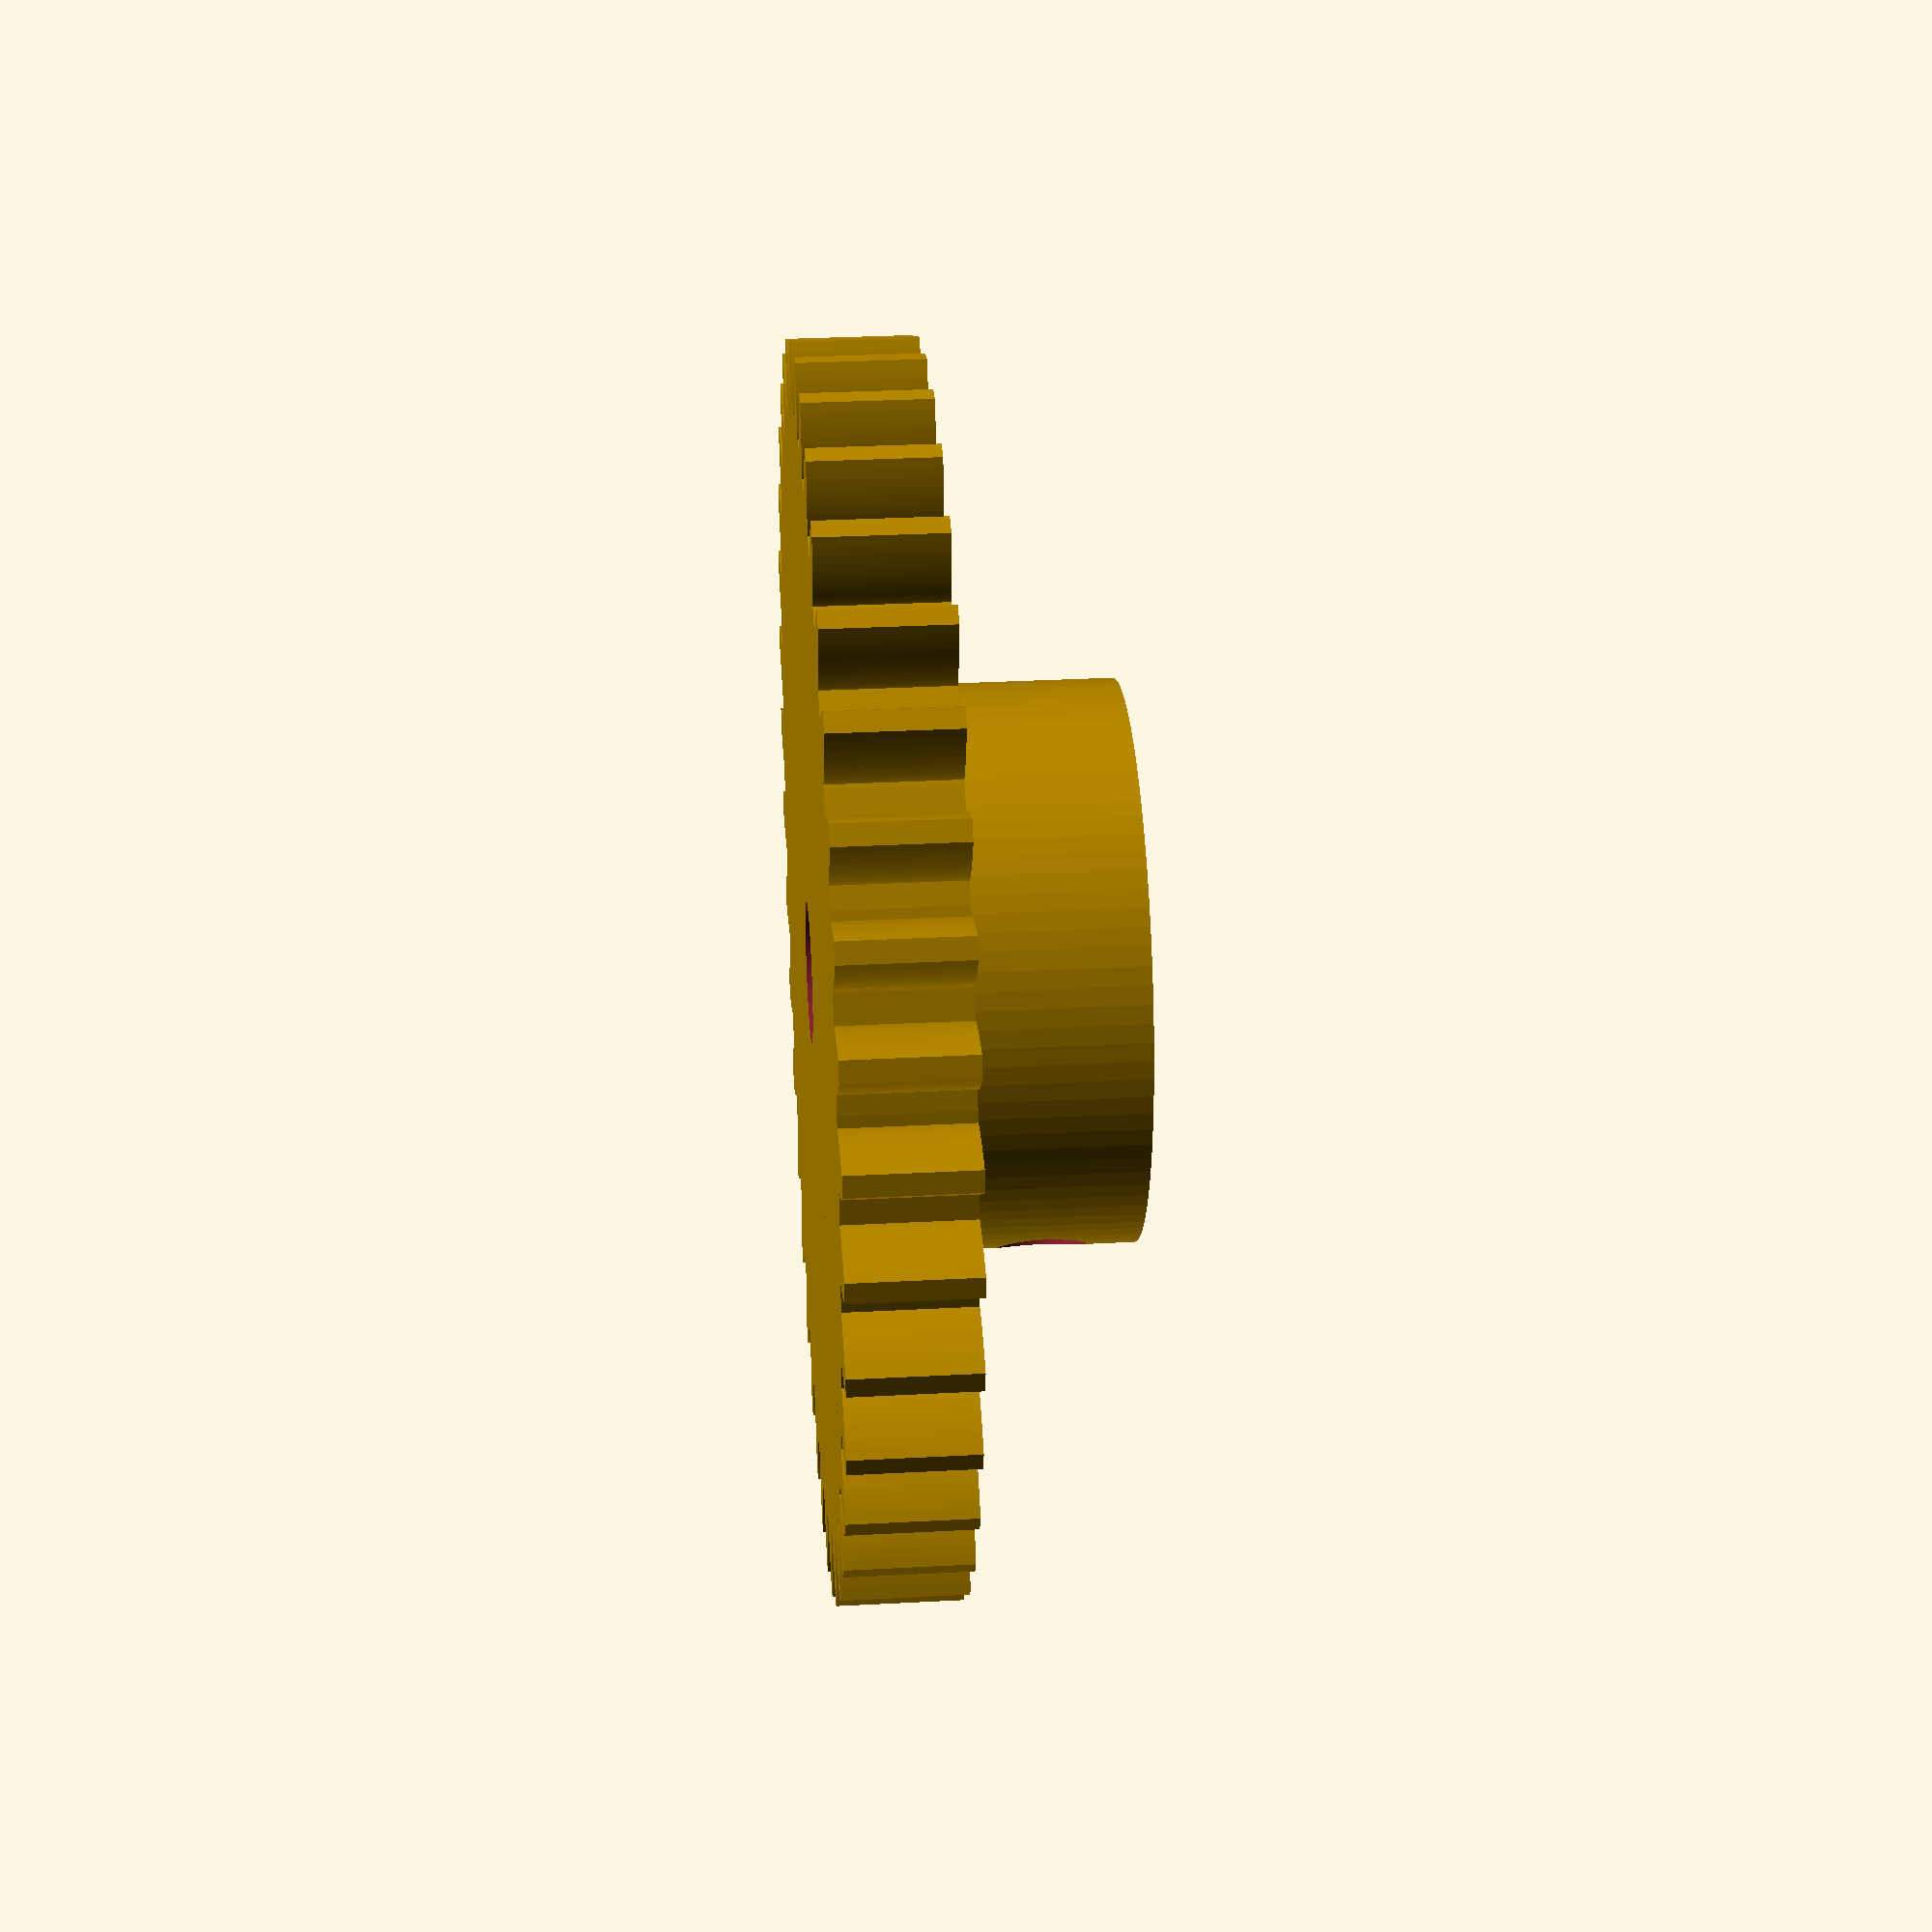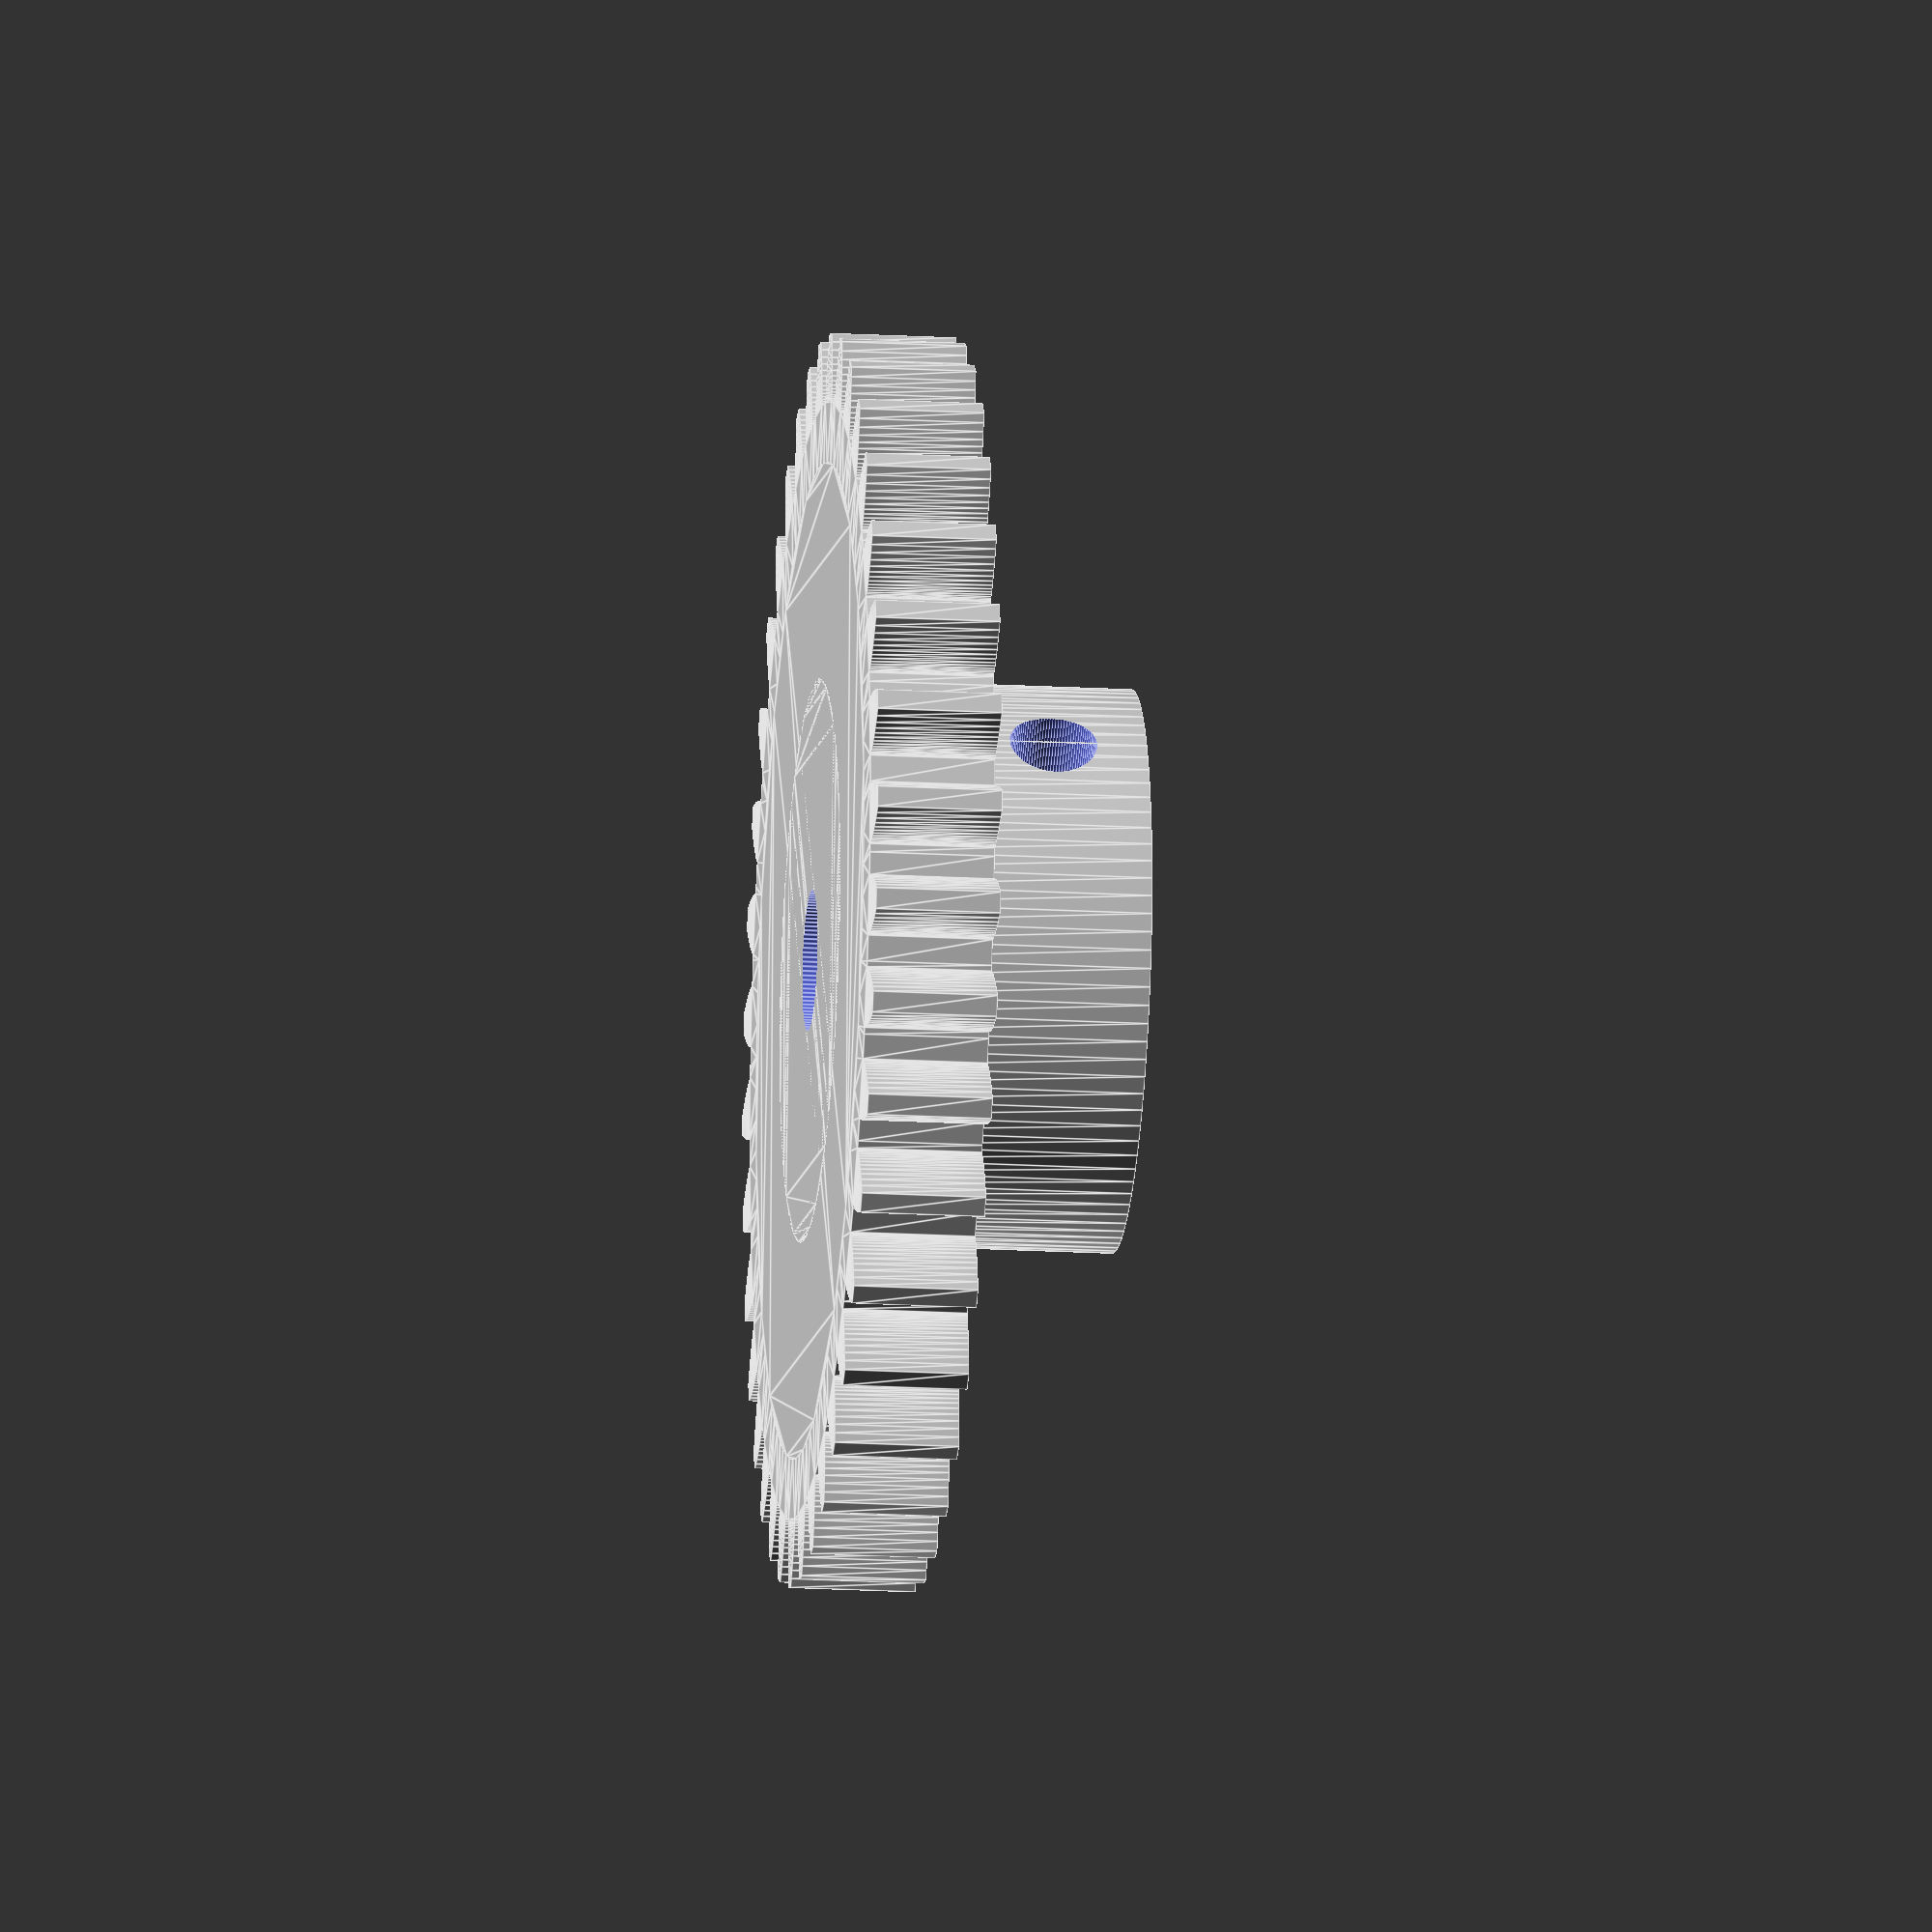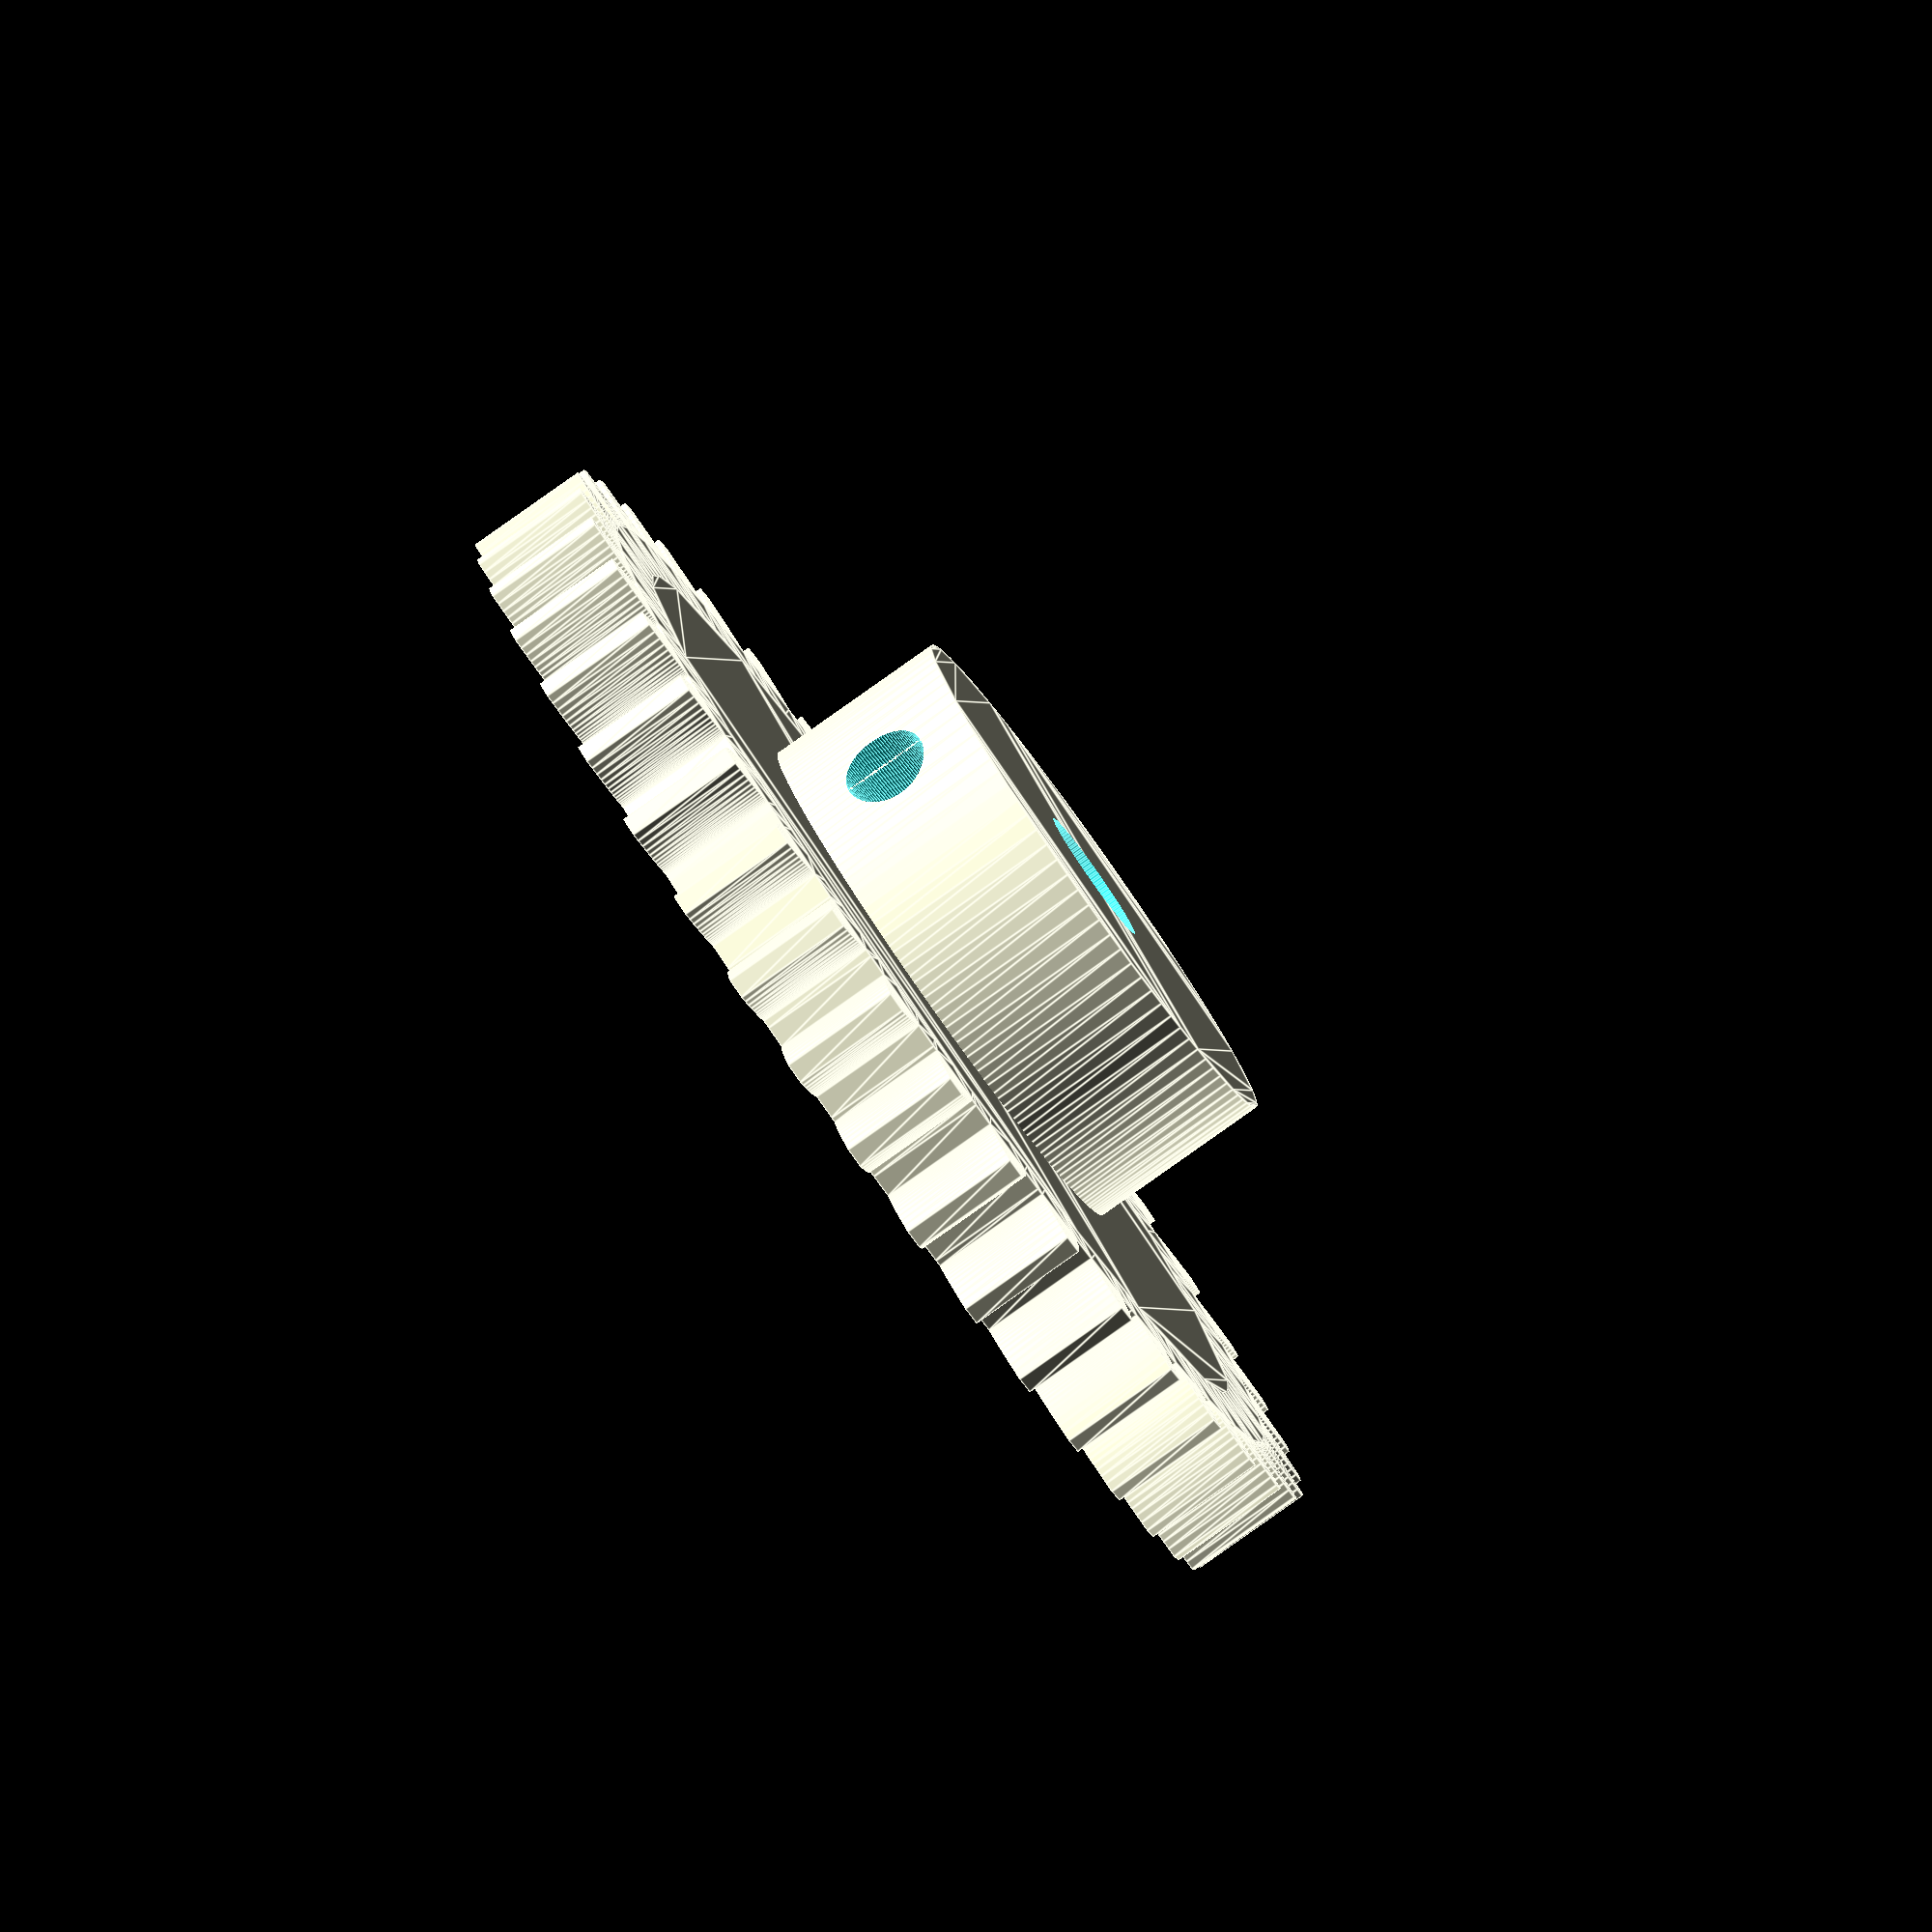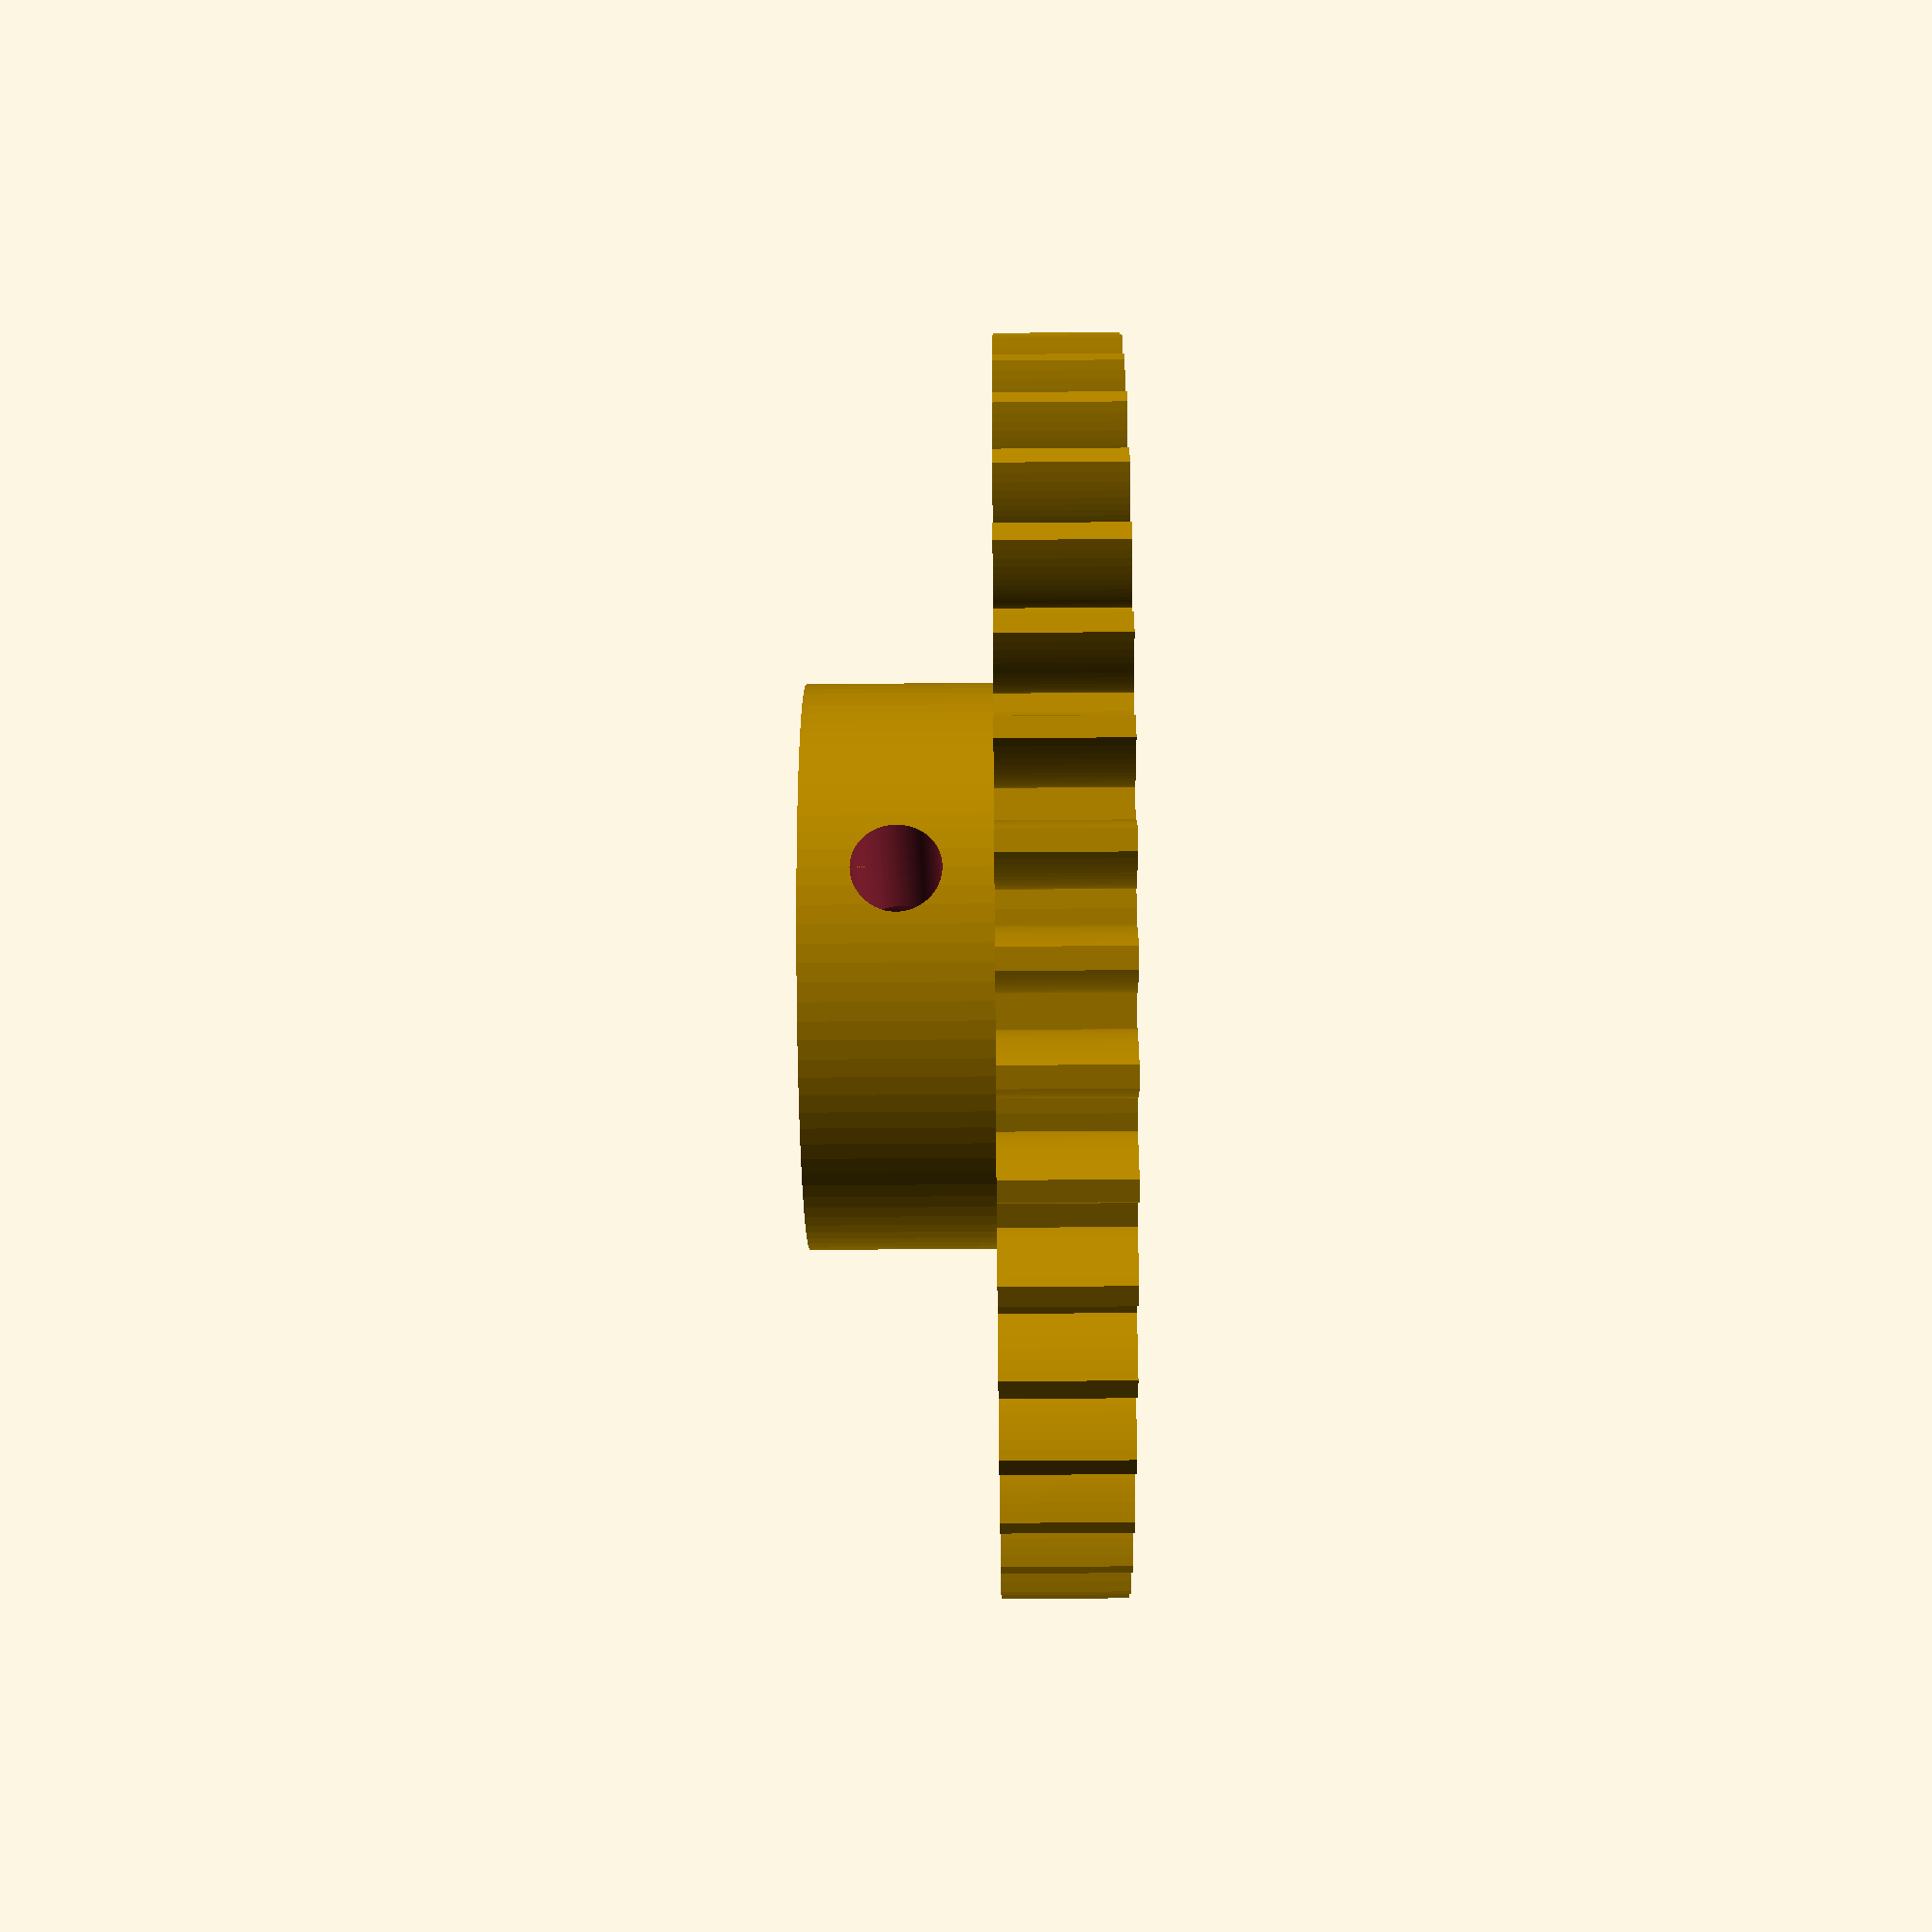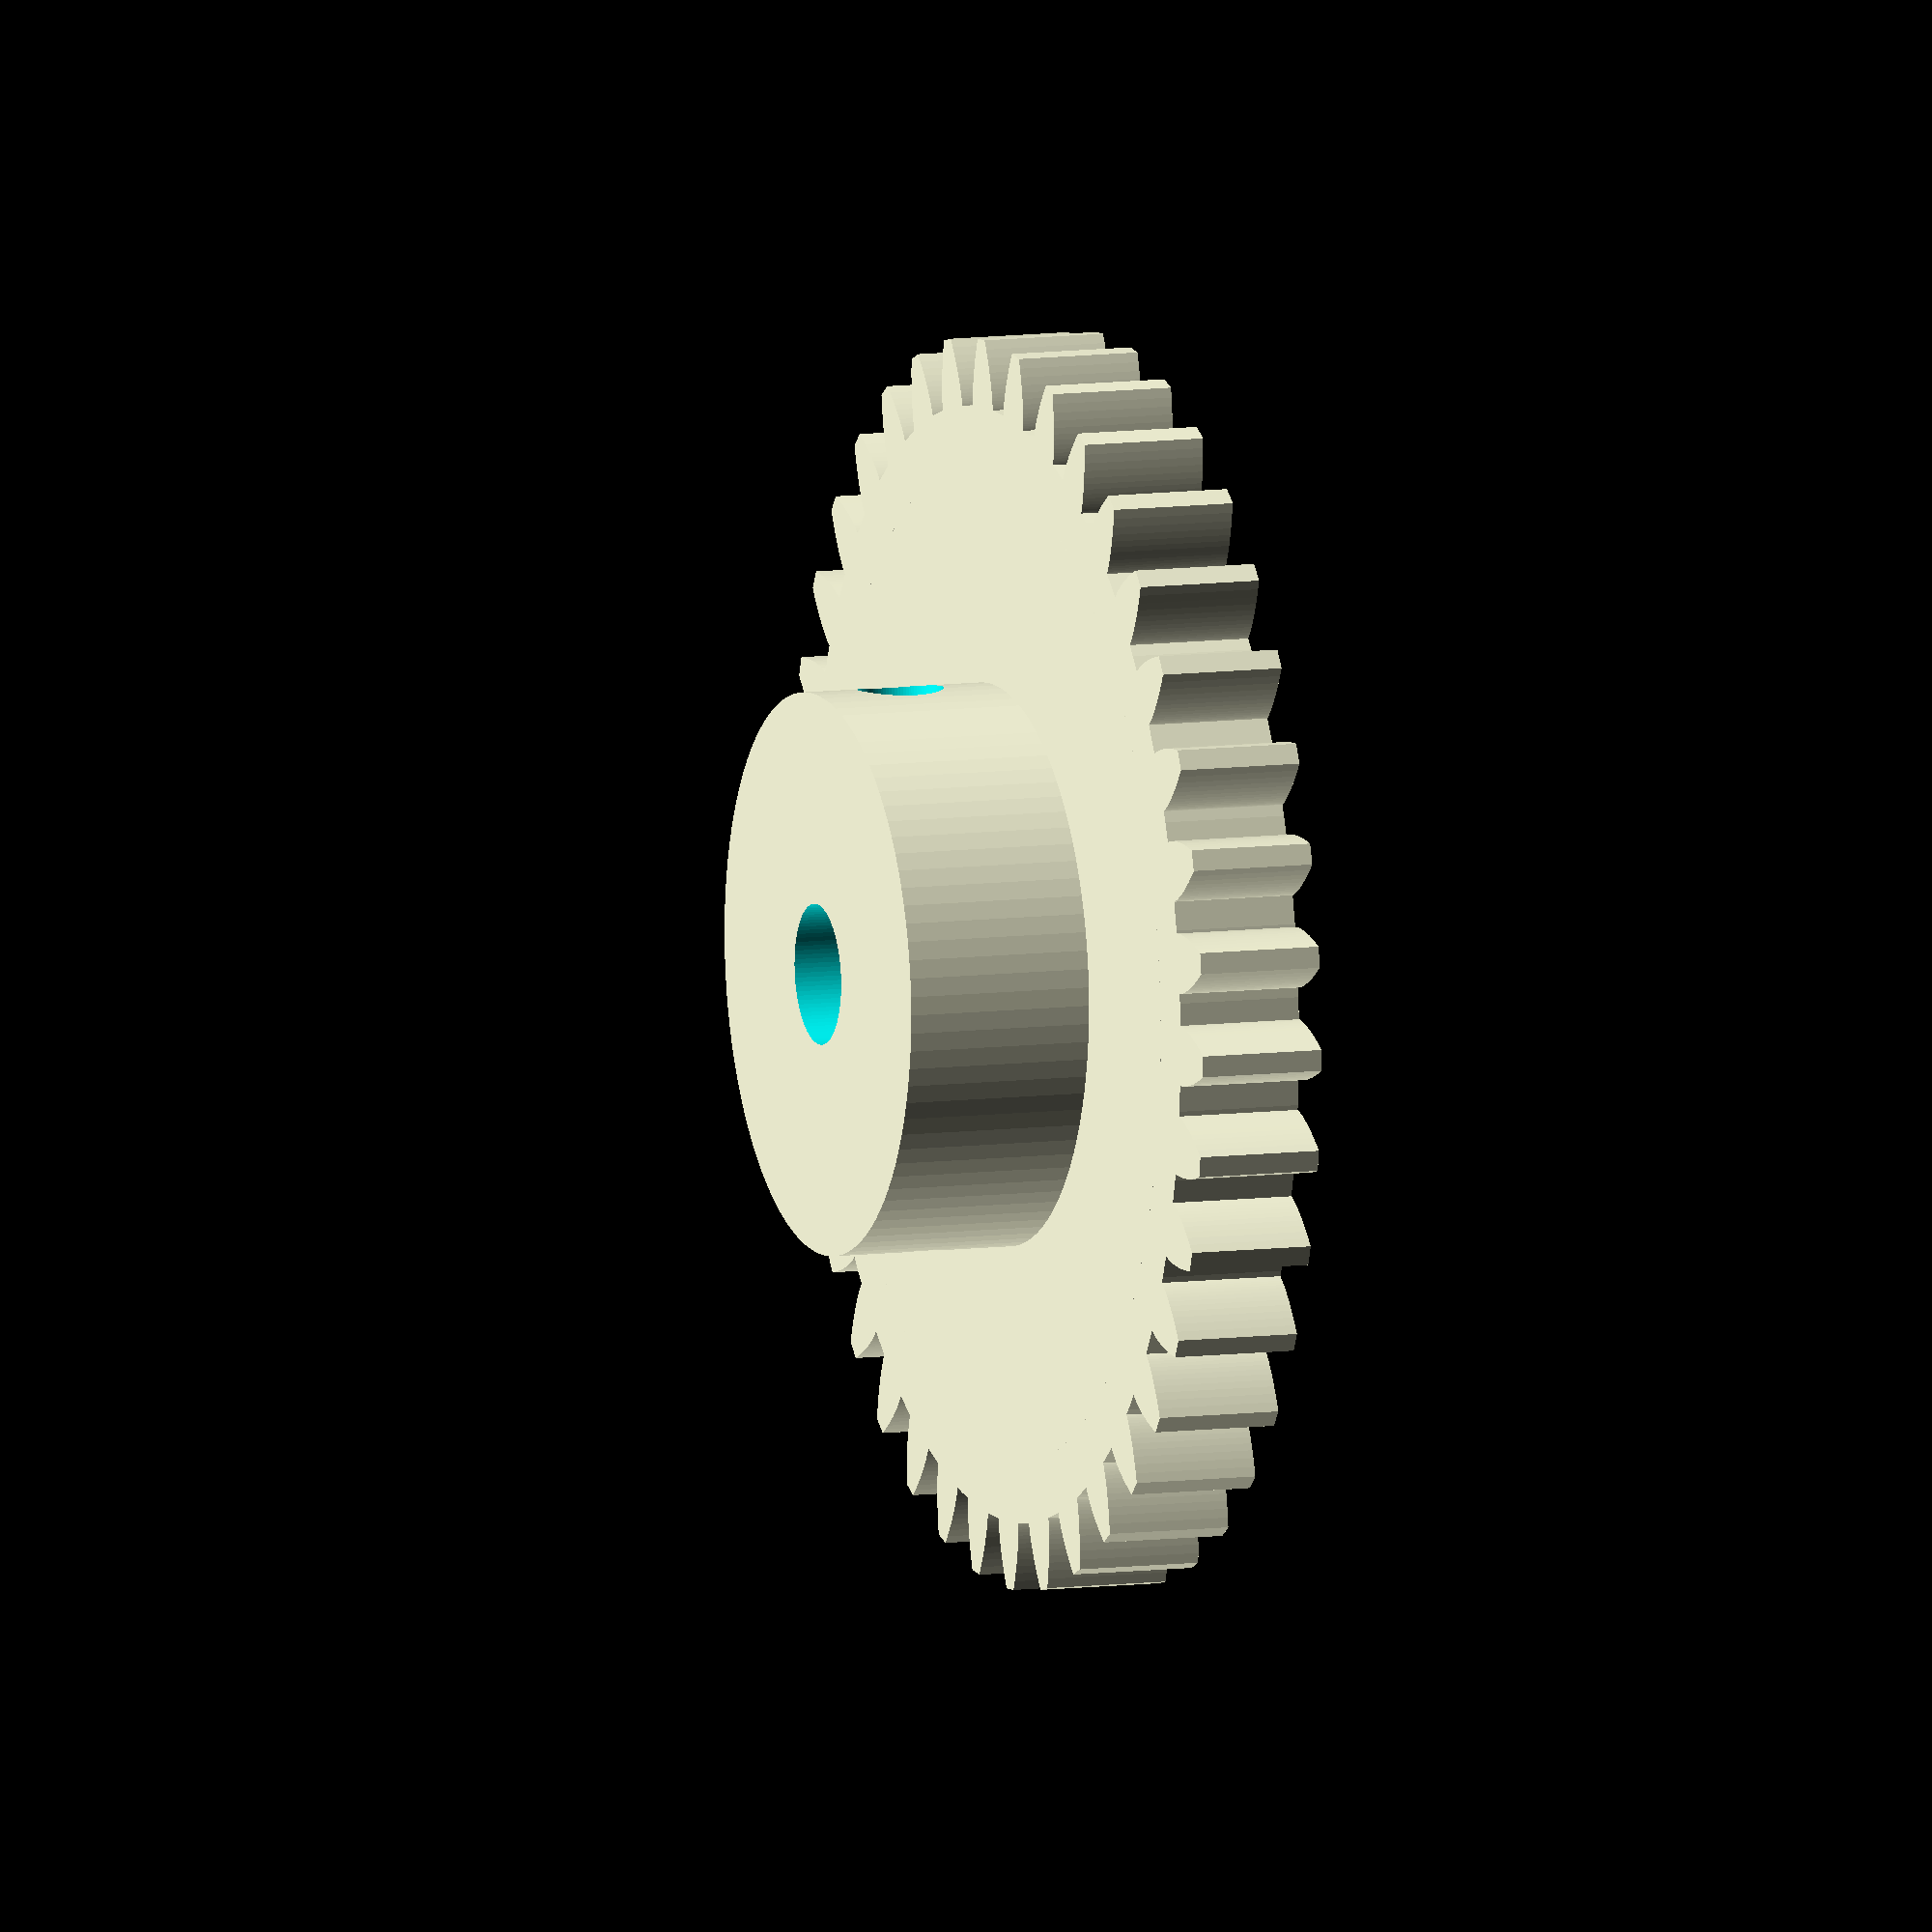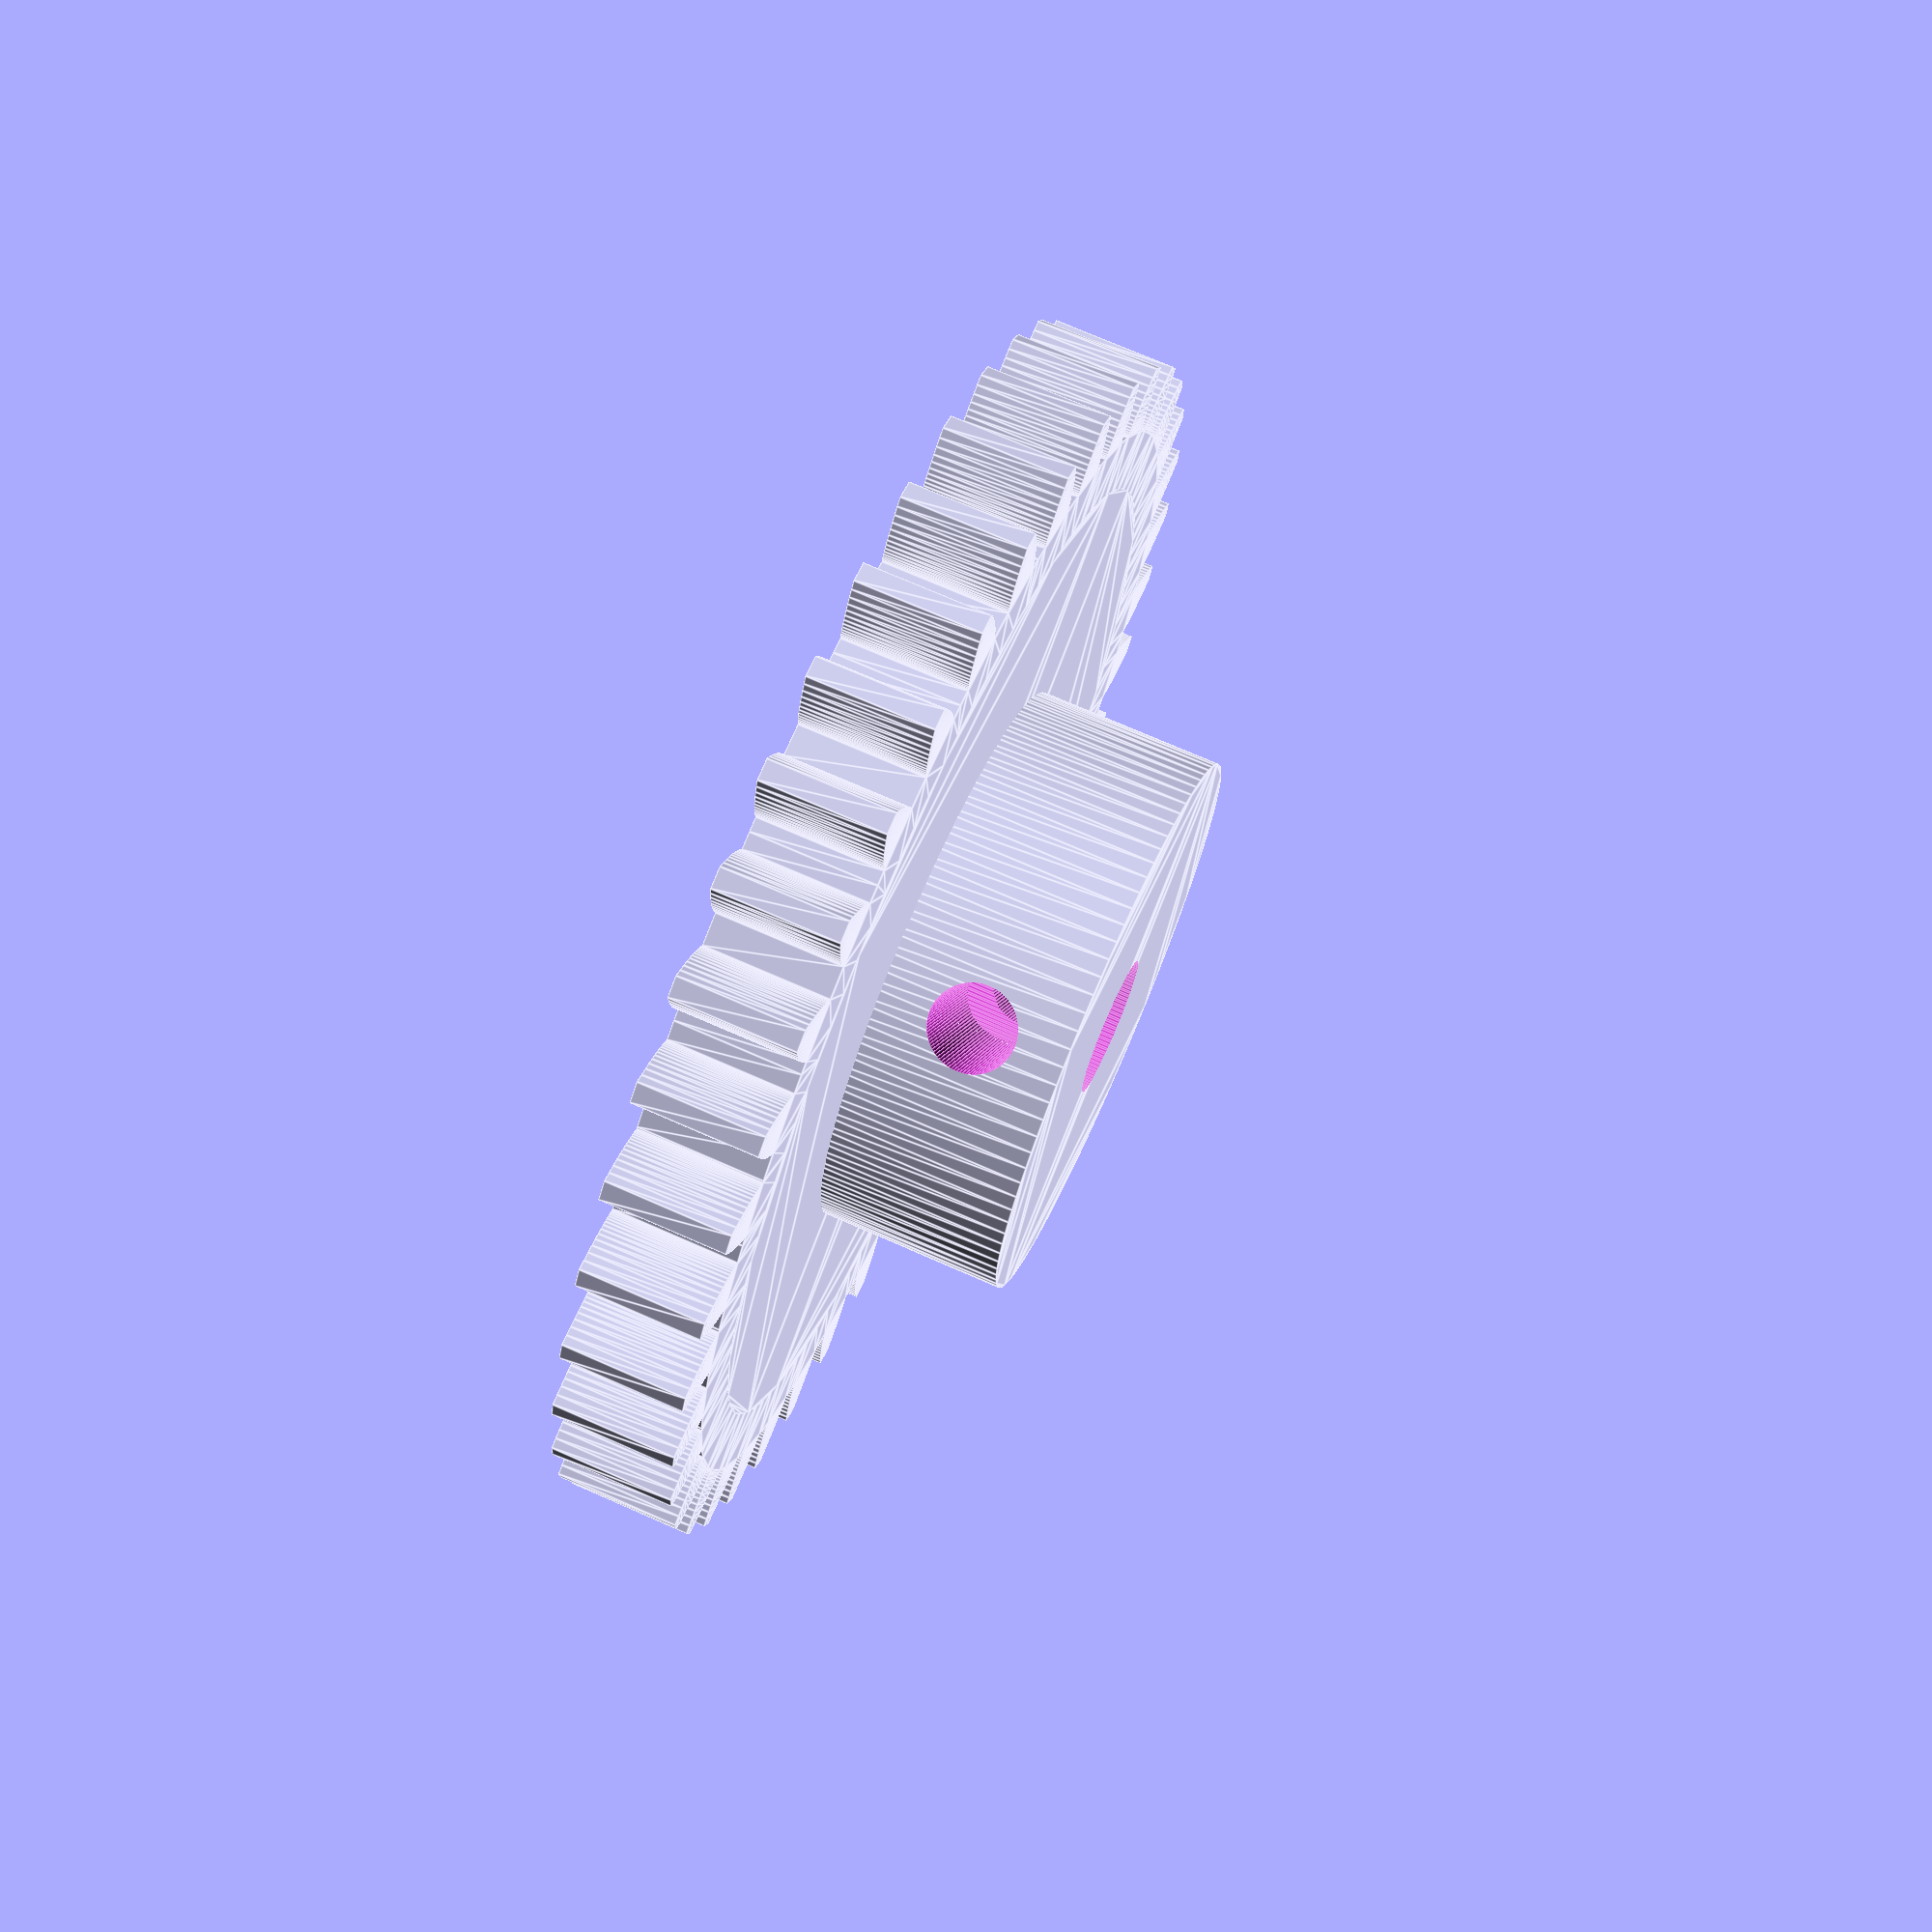
<openscad>

/* [Basic Gear Parameters] */
Module = 1; // 0.01

Gear_type = "spur_gear"; // ["rack":Rack, "spur_gear":Spur gear, "herringbone_gear":Herringbone gear, "rack_and_pinion": Rack and pinion, "annular_spur_gear":Annular/Internal spur gear, "annular_herringbone_gear":Annular/Internal herrinbone gear, "planetary_gear":Planetary gear, "bevel_gear":Bevel gear, "bevel_gears":Bevel gears, "herringbone_bevel_gear":Herringbone bevel gear, "herringbone_bevel_gears":Herringbone bevel gears, "worm":Worm, "worm_drive":Worm drive]

width = 4.0; // 0.01
teeth = 38; // 27, 34, 37
bore = 4.5; // 0.01
straight = true;

/* [Advanced Parameters] */
hub = true;
hub_diameter = 18; // 0.01
hub_thickness = 6; // 0.01
// (Weight optimization if applicable)
optimized = false;
pressure_angle = 20; // 0.01
helix_angle = 20; // 0.01
clearance = 0.05; // 0.01

/* [Multi-gear configurations] */
idler_teeth = 36;
idler_bore = 3; // 0.01
assembled = true;

/* [Rack parameters] */
rack_length = 50; // 0.01
rack_height = 4; // 0.01

/* [Worm parameters] */
// Worm lead angle                                                                (For final worm diameter, see also number of starts.)
lead_angle = 4; // 0.01
// Number of starts                                                                (For final worm diameter, see also lead angle.)
worm_starts = 1;
// Worm bore                                             (Please note: The bore in Basic Gear Parameters is used for the bore of the worm gear, not the worm.)
worm_bore = 3; // 0.01
worm_length = 6; // 0.01

/* [Bevel gear parameters] */
bevel_angle = 45; // 0.01
bevel_width = 5; // 0.01
shaft_angle = 90; // 0.01

/* [Annular/internal gear parameters] */
rim_width = 3; // 0.01

/* [Planetary gear parameters] */
solar_teeth = 20;
planet_teeth = 10;
number_of_planets = 3;


module customizer_separator() {}

finalHelixAngle = straight ? 0 : helix_angle;
final_hub_diameter = hub ? hub_diameter : 0;
final_hub_thickness = hub ? hub_thickness : 0;

$fn = 96;

/* Bibliothek für Evolventen-Zahnräder, Schnecken und Zahnstangen

Enthält die Module
- zahnstange(modul, laenge, hoehe, breite, eingriffswinkel=20, schraegungswinkel=0)
- stirnrad(modul, zahnzahl, breite, bohrung, eingriffswinkel=20, schraegungswinkel=0, optimiert=true)
- pfeilrad(modul, zahnzahl, breite, bohrung, eingriffswinkel=20, schraegungswinkel=0, optimiert=true)
- zahnstange_und_rad (modul, laenge_stange, zahnzahl_rad, hoehe_stange, bohrung_rad, breite, eingriffswinkel=20, schraegungswinkel=0, zusammen_gebaut=true, optimiert=true)
- hohlrad(modul, zahnzahl, breite, randbreite, eingriffswinkel=20, schraegungswinkel=0)
- pfeilhohlrad(modul, zahnzahl, breite, randbreite, eingriffswinkel=20, schraegungswinkel=0)
- planetengetriebe(modul, zahnzahl_sonne, zahnzahl_planet, anzahl_planeten, breite, randbreite, bohrung, eingriffswinkel=20, schraegungswinkel=0, zusammen_gebaut=true, optimiert=true)
- kegelrad(modul, zahnzahl,  teilkegelwinkel, zahnbreite, bohrung, eingriffswinkel=20, schraegungswinkel=0)
- pfeilkegelrad(modul, zahnzahl, teilkegelwinkel, zahnbreite, bohrung, eingriffswinkel=20, schraegungswinkel=0)
- kegelradpaar(modul, zahnzahl_rad, zahnzahl_ritzel, achsenwinkel=90, zahnbreite, bohrung, eingriffswinkel = 20, schraegungswinkel=0, zusammen_gebaut=true)
- pfeilkegelradpaar(modul, zahnzahl_rad, zahnzsahl_ritzel, achsenwinkel=90, zahnbreite, bohrung, eingriffswinkel = 20, schraegungswinkel=0, zusammen_gebaut=true)
- schnecke(modul, gangzahl, laenge, bohrung, eingriffswinkel=20, steigungswinkel=10, zusammen_gebaut=true)
- schneckenradsatz(modul, zahnzahl, gangzahl, breite, laenge, bohrung_schnecke, bohrung_rad, eingriffswinkel=20, steigungswinkel=0, optimiert=true, zusammen_gebaut=true)

Beispiele für jedes Modul befinden sich auskommentiert am Ende dieser Datei

Autor:		Dr Jörg Janssen
Stand:		29. Oktober 2018
Version:	2.3
Lizenz:		Creative Commons - Attribution, Non Commercial, Share Alike

Erlaubte Module nach DIN 780:
0.05 0.06 0.08 0.10 0.12 0.16
0.20 0.25 0.3  0.4  0.5  0.6
0.7  0.8  0.9  1    1.25 1.5
2    2.5  3    4    5    6
8    10   12   16   20   25
32   40   50   60

*/


// Allgemeine Variablen
pi = 3.14159;
rad = 57.29578;
spiel = clearance;	// Spiel zwischen Zähnen

/*	Wandelt Radian in Grad um */
function grad(eingriffswinkel) = eingriffswinkel*rad;

/*	Wandelt Grad in Radian um */
function radian(eingriffswinkel) = eingriffswinkel/rad;

/*	Wandelt 2D-Polarkoordinaten in kartesische um
    Format: radius, phi; phi = Winkel zur x-Achse auf xy-Ebene */
function pol_zu_kart(polvect) = [
	polvect[0]*cos(polvect[1]),  
	polvect[0]*sin(polvect[1])
];

/*	Kreisevolventen-Funktion:
    Gibt die Polarkoordinaten einer Kreisevolvente aus
    r = Radius des Grundkreises
    rho = Abrollwinkel in Grad */
function ev(r,rho) = [
	r/cos(rho),
	grad(tan(rho)-radian(rho))
];

/*  Kugelevolventen-Funktion
    Gibt den Azimutwinkel einer Kugelevolvente aus
    theta0 = Polarwinkel des Kegels, an dessen Schnittkante zur Großkugel die Evolvente abrollt
    theta = Polarwinkel, für den der Azimutwinkel der Evolvente berechnet werden soll */
function kugelev(theta0,theta) = 1/sin(theta0)*acos(cos(theta)/cos(theta0))-acos(tan(theta0)/tan(theta));

/*  Wandelt Kugelkoordinaten in kartesische um
    Format: radius, theta, phi; theta = Winkel zu z-Achse, phi = Winkel zur x-Achse auf xy-Ebene */
function kugel_zu_kart(vect) = [
	vect[0]*sin(vect[1])*cos(vect[2]),  
	vect[0]*sin(vect[1])*sin(vect[2]),
	vect[0]*cos(vect[1])
];

/*	prüft, ob eine Zahl gerade ist
	= 1, wenn ja
	= 0, wenn die Zahl nicht gerade ist */
function istgerade(zahl) =
	(zahl == floor(zahl/2)*2) ? 1 : 0;

/*	größter gemeinsamer Teiler
	nach Euklidischem Algorithmus.
	Sortierung: a muss größer als b sein */
function ggt(a,b) = 
	a%b == 0 ? b : ggt(b,a%b);

/*	Polarfunktion mit polarwinkel und zwei variablen */
function spirale(a, r0, phi) =
	a*phi + r0; 

/*	Kopiert und dreht einen Körper */
module kopiere(vect, zahl, abstand, winkel){
	for(i = [0:zahl-1]){
		translate(v=vect*abstand*i)
			rotate(a=i*winkel, v = [0,0,1])
				children(0);
	}
}

/*  Zahnstange
    modul = Höhe des Zahnkopfes über der Wälzgeraden
    laenge = Länge der Zahnstange
    hoehe = Höhe der Zahnstange bis zur Wälzgeraden
    breite = Breite eines Zahns
    eingriffswinkel = Eingriffswinkel, Standardwert = 20° gemäß DIN 867. Sollte nicht größer als 45° sein.
    schraegungswinkel = Schrägungswinkel zur Zahnstangen-Querachse; 0° = Geradverzahnung */
module zahnstange(modul, laenge, hoehe, breite, eingriffswinkel = 20, schraegungswinkel = 0) {

	// Dimensions-Berechnungen
	modul=modul*(1-spiel);
	c = modul / 6;												// Kopfspiel
	mx = modul/cos(schraegungswinkel);							// Durch Schrägungswinkel verzerrtes modul in x-Richtung
	a = 2*mx*tan(eingriffswinkel)+c*tan(eingriffswinkel);		// Flankenbreite
	b = pi*mx/2-2*mx*tan(eingriffswinkel);						// Kopfbreite
	x = breite*tan(schraegungswinkel);							// Verschiebung der Oberseite in x-Richtung durch Schrägungswinkel
	nz = ceil((laenge+abs(2*x))/(pi*mx));						// Anzahl der Zähne
	
	translate([-pi*mx*(nz-1)/2-a-b/2,-modul,0]){
		intersection(){											// Erzeugt ein Prisma, das in eine Quadergeometrie eingepasst wird
			kopiere([1,0,0], nz, pi*mx, 0){
				polyhedron(
					points=[[0,-c,0], [a,2*modul,0], [a+b,2*modul,0], [2*a+b,-c,0], [pi*mx,-c,0], [pi*mx,modul-hoehe,0], [0,modul-hoehe,0],	// Unterseite
						[0+x,-c,breite], [a+x,2*modul,breite], [a+b+x,2*modul,breite], [2*a+b+x,-c,breite], [pi*mx+x,-c,breite], [pi*mx+x,modul-hoehe,breite], [0+x,modul-hoehe,breite]],	// Oberseite
					faces=[[6,5,4,3,2,1,0],						// Unterseite
						[1,8,7,0],
						[9,8,1,2],
						[10,9,2,3],
						[11,10,3,4],
						[12,11,4,5],
						[13,12,5,6],
						[7,13,6,0],
						[7,8,9,10,11,12,13],					// Oberseite
					]
				);
			};
			translate([abs(x),-hoehe+modul-0.5,-0.5]){
				cube([laenge,hoehe+modul+1,breite+1]);			// Quader, der das Volumen der Zahnstange umfasst
			}	
		};
	};	
}

/*  Stirnrad
    modul = Höhe des Zahnkopfes über dem Teilkreis
    zahnzahl = Anzahl der Radzähne
    breite = Zahnbreite
    bohrung = Durchmesser der Mittelbohrung
    eingriffswinkel = Eingriffswinkel, Standardwert = 20° gemäß DIN 867. Sollte nicht größer als 45° sein.
    schraegungswinkel = Schrägungswinkel zur Rotationsachse; 0° = Geradverzahnung
	optimiert = Löcher zur Material-/Gewichtsersparnis bzw. Oberflächenvergößerung erzeugen, wenn Geometrie erlaubt */
module stirnrad(modul, zahnzahl, breite, bohrung, nabendicke=0, nabendurchmesser=0, eingriffswinkel = 20, schraegungswinkel = 0, optimiert = true) {

	// Dimensions-Berechnungen	
	d = modul * zahnzahl;											// Teilkreisdurchmesser
	r = d / 2;														// Teilkreisradius
	alpha_stirn = atan(tan(eingriffswinkel)/cos(schraegungswinkel));// Schrägungswinkel im Stirnschnitt
	db = d * cos(alpha_stirn);										// Grundkreisdurchmesser
	rb = db / 2;													// Grundkreisradius
	da = (modul <1)? d + modul * 2.2 : d + modul * 2;				// Kopfkreisdurchmesser nach DIN 58400 bzw. DIN 867
	ra = da / 2;													// Kopfkreisradius
	c =  (zahnzahl <3)? 0 : modul/6;								// Kopfspiel
	df = d - 2 * (modul + c);										// Fußkreisdurchmesser
	rf = df / 2;													// Fußkreisradius
	rho_ra = acos(rb/ra);											// maximaler Abrollwinkel;
																	// Evolvente beginnt auf Grundkreis und endet an Kopfkreis
	rho_r = acos(rb/r);												// Abrollwinkel am Teilkreis;
																	// Evolvente beginnt auf Grundkreis und endet an Kopfkreis
	phi_r = grad(tan(rho_r)-radian(rho_r));							// Winkel zum Punkt der Evolvente auf Teilkreis
	gamma = rad*breite/(r*tan(90-schraegungswinkel));				// Torsionswinkel für Extrusion
	schritt = rho_ra/16;											// Evolvente wird in 16 Stücke geteilt
	tau = 360/zahnzahl;												// Teilungswinkel
	
	r_loch = (2*rf - bohrung)/8;									// Radius der Löcher für Material-/Gewichtsersparnis
	rm = bohrung/2+2*r_loch;										// Abstand der Achsen der Löcher von der Hauptachse
	z_loch = floor(2*pi*rm/(3*r_loch));								// Anzahl der Löcher für Material-/Gewichtsersparnis
	
	optimiert = (optimiert && r >= breite*1.5 && d > 2*bohrung);	// ist Optimierung sinnvoll?

	// Zeichnung
	union(){
		rotate([0,0,-phi_r-90*(1-spiel)/zahnzahl]){						// Zahn auf x-Achse zentrieren;
																		// macht Ausrichtung mit anderen Rädern einfacher

			linear_extrude(height = breite, twist = gamma){
				difference(){
					union(){
						zahnbreite = (180*(1-spiel))/zahnzahl+2*phi_r;
						circle(rf);										// Fußkreis	
						for (rot = [0:tau:360]){
							rotate (rot){								// "Zahnzahl-mal" kopieren und drehen
								polygon(concat(							// Zahn
									[[0,0]],							// Zahnsegment beginnt und endet im Ursprung
									[for (rho = [0:schritt:rho_ra])		// von null Grad (Grundkreis)
																		// bis maximalen Evolventenwinkel (Kopfkreis)
										pol_zu_kart(ev(rb,rho))],		// Erste Evolventen-Flanke

									[pol_zu_kart(ev(rb,rho_ra))],		// Punkt der Evolvente auf Kopfkreis

									[for (rho = [rho_ra:-schritt:0])	// von maximalen Evolventenwinkel (Kopfkreis)
																		// bis null Grad (Grundkreis)
										pol_zu_kart([ev(rb,rho)[0], zahnbreite-ev(rb,rho)[1]])]
																		// Zweite Evolventen-Flanke
																		// (180*(1-spiel)) statt 180 Grad,
																		// um Spiel an den Flanken zu erlauben
									)
								);
							}
						}
					}			
					circle(r = rm+r_loch*1.49);							// "Bohrung"
				}
			}
		}
		// mit Materialersparnis
		if (optimiert) {
			linear_extrude(height = breite){
				difference(){
						circle(r = (bohrung+r_loch)/2);
						circle(r = bohrung/2);							// Bohrung
					}
				}
			linear_extrude(height = (breite-r_loch/2 < breite*2/3) ? breite*2/3 : breite-r_loch/2){
				difference(){
					circle(r=rm+r_loch*1.51);
					union(){
						circle(r=(bohrung+r_loch)/2);
						for (i = [0:1:z_loch]){
							translate(kugel_zu_kart([rm,90,i*360/z_loch]))
								circle(r = r_loch);
						}
					}
				}
			}
		}
		// ohne Materialersparnis
		else {
			difference(){
                union(){
                    linear_extrude(height = breite){
                        circle(r = rm+r_loch*1.51);
                    }
                    linear_extrude(height = breite+nabendicke){
                        circle(r = nabendurchmesser/2);
                    }
                }
                translate([0,0,-breite/2]){
                    linear_extrude(height = (breite+nabendicke)*2){
                        circle(r = bohrung/2);
                    }
                }
            }
		}
	}
}

/*  Pfeilrad; verwendet das Modul "stirnrad"
    modul = Höhe des Zahnkopfes über dem Teilkreis
    zahnzahl = Anzahl der Radzähne
    breite = Zahnbreite
    bohrung = Durchmesser der Mittelbohrung
    eingriffswinkel = Eingriffswinkel, Standardwert = 20° gemäß DIN 867. Sollte nicht größer als 45° sein.
    schraegungswinkel = Schrägungswinkel zur Rotationsachse, Standardwert = 0° (Geradverzahnung)
	optimiert = Löcher zur Material-/Gewichtsersparnis */
module pfeilrad(modul, zahnzahl, breite, bohrung, nabendicke, nabendurchmesser, eingriffswinkel = 20, schraegungswinkel=0, optimiert=true){

	breite = breite/2;
	d = modul * zahnzahl;											// Teilkreisdurchmesser
	r = d / 2;														// Teilkreisradius
	c =  (zahnzahl <3)? 0 : modul/6;								// Kopfspiel

	df = d - 2 * (modul + c);										// Fußkreisdurchmesser
	rf = df / 2;													// Fußkreisradius

	r_loch = (2*rf - bohrung)/8;									// Radius der Löcher für Material-/Gewichtsersparnis
	rm = bohrung/2+2*r_loch;										// Abstand der Achsen der Löcher von der Hauptachse
	z_loch = floor(2*pi*rm/(3*r_loch));								// Anzahl der Löcher für Material-/Gewichtsersparnis
	
	optimiert = (optimiert && r >= breite*3 && d > 2*bohrung);		// ist Optimierung sinnvoll?

	translate([0,0,breite]){
		union(){
			stirnrad(modul, zahnzahl, breite, 2*(rm+r_loch*1.49), nabendicke, nabendurchmesser, eingriffswinkel, schraegungswinkel, false);		// untere Hälfte
			mirror([0,0,1]){
				stirnrad(modul, zahnzahl, breite, 2*(rm+r_loch*1.49), nabendicke, nabendurchmesser, eingriffswinkel, schraegungswinkel, false);	// obere Hälfte
			}
		}
	}
	// mit Materialersparnis
	if (optimiert) {
		linear_extrude(height = breite*2){
			difference(){
					circle(r = (bohrung+r_loch)/2);
					circle(r = bohrung/2);							// Bohrung
				}
			}
		linear_extrude(height = (2*breite-r_loch/2 < 1.33*breite) ? 1.33*breite : 2*breite-r_loch/2){ //breite*4/3
			difference(){
				circle(r=rm+r_loch*1.51);
				union(){
					circle(r=(bohrung+r_loch)/2);
					for (i = [0:1:z_loch]){
						translate(kugel_zu_kart([rm,90,i*360/z_loch]))
							circle(r = r_loch);
					}
				}
			}
		}
	}
	// ohne Materialersparnis
	else {
        difference(){
            union(){
                linear_extrude(height = breite*2){
                    circle(r = rm+r_loch*1.51);
                }
                linear_extrude(height = breite*2+nabendicke){
                    circle(r = nabendurchmesser/2);
                }
            }
            translate([0,0,-breite/2]){
                linear_extrude(height = (breite*2+nabendicke)*2){
                    circle(r = bohrung/2);
                }
            }
        }
	}
}

/*	Zahnstange und -Rad
    modul = Höhe des Zahnkopfes über dem Teilkreis
    laenge_stange = Laenge der Zahnstange
    zahnzahl_rad = Anzahl der Radzähne
	hoehe_stange = Höhe der Zahnstange bis zur Wälzgeraden
    bohrung_rad = Durchmesser der Mittelbohrung des Stirnrads
	breite = Breite eines Zahns
    eingriffswinkel = Eingriffswinkel, Standardwert = 20° gemäß DIN 867. Sollte nicht größer als 45° sein.
    schraegungswinkel = Schrägungswinkel zur Rotationsachse, Standardwert = 0° (Geradverzahnung) */
module zahnstange_und_rad (modul, laenge_stange, zahnzahl_rad, hoehe_stange, bohrung_rad, breite, nabendicke, nabendurchmesser, eingriffswinkel=20, schraegungswinkel=0, zusammen_gebaut=true, optimiert=true) {

	abstand = zusammen_gebaut? modul*zahnzahl_rad/2 : modul*zahnzahl_rad;

	zahnstange(modul, laenge_stange, hoehe_stange, breite, eingriffswinkel, -schraegungswinkel);
	translate([0,abstand,0])
		rotate(a=360/zahnzahl_rad)
			stirnrad (modul, zahnzahl_rad, breite, bohrung_rad, nabendicke, nabendurchmesser, eingriffswinkel, schraegungswinkel, optimiert);
}

/*	Hohlrad
    modul = Höhe des Zahnkopfes über dem Teilkreis
    zahnzahl = Anzahl der Radzähne
    breite = Zahnbreite
	randbreite = Breite des Randes ab Fußkreis
    bohrung = Durchmesser der Mittelbohrung
    eingriffswinkel = Eingriffswinkel, Standardwert = 20° gemäß DIN 867. Sollte nicht größer als 45° sein.
    schraegungswinkel = Schrägungswinkel zur Rotationsachse, Standardwert = 0° (Geradverzahnung) */
module hohlrad(modul, zahnzahl, breite, randbreite, eingriffswinkel = 20, schraegungswinkel = 0) {

	// Dimensions-Berechnungen	
	ha = (zahnzahl >= 20) ? 0.02 * atan((zahnzahl/15)/pi) : 0.6;	// Verkürzungsfaktor Zahnkopfhöhe
	d = modul * zahnzahl;											// Teilkreisdurchmesser
	r = d / 2;														// Teilkreisradius
	alpha_stirn = atan(tan(eingriffswinkel)/cos(schraegungswinkel));// Schrägungswinkel im Stirnschnitt
	db = d * cos(alpha_stirn);										// Grundkreisdurchmesser
	rb = db / 2;													// Grundkreisradius
	c = modul / 6;													// Kopfspiel
	da = (modul <1)? d + (modul+c) * 2.2 : d + (modul+c) * 2;		// Kopfkreisdurchmesser
	ra = da / 2;													// Kopfkreisradius
	df = d - 2 * modul * ha;										// Fußkreisdurchmesser
	rf = df / 2;													// Fußkreisradius
	rho_ra = acos(rb/ra);											// maximaler Evolventenwinkel;
																	// Evolvente beginnt auf Grundkreis und endet an Kopfkreis
	rho_r = acos(rb/r);												// Evolventenwinkel am Teilkreis;
																	// Evolvente beginnt auf Grundkreis und endet an Kopfkreis
	phi_r = grad(tan(rho_r)-radian(rho_r));							// Winkel zum Punkt der Evolvente auf Teilkreis
	gamma = rad*breite/(r*tan(90-schraegungswinkel));				// Torsionswinkel für Extrusion
	schritt = rho_ra/16;											// Evolvente wird in 16 Stücke geteilt
	tau = 360/zahnzahl;												// Teilungswinkel

	// Zeichnung
	rotate([0,0,-phi_r-90*(1+spiel)/zahnzahl])						// Zahn auf x-Achse zentrieren;
																	// macht Ausrichtung mit anderen Rädern einfacher
	linear_extrude(height = breite, twist = gamma){
		difference(){
			circle(r = ra + randbreite);							// Außenkreis
			union(){
				zahnbreite = (180*(1+spiel))/zahnzahl+2*phi_r;
				circle(rf);											// Fußkreis	
				for (rot = [0:tau:360]){
					rotate (rot) {									// "Zahnzahl-mal" kopieren und drehen
						polygon( concat(
							[[0,0]],
							[for (rho = [0:schritt:rho_ra])			// von null Grad (Grundkreis)
																	// bis maximaler Evolventenwinkel (Kopfkreis)
								pol_zu_kart(ev(rb,rho))],
							[pol_zu_kart(ev(rb,rho_ra))],
							[for (rho = [rho_ra:-schritt:0])		// von maximaler Evolventenwinkel (Kopfkreis)
																	// bis null Grad (Grundkreis)
								pol_zu_kart([ev(rb,rho)[0], zahnbreite-ev(rb,rho)[1]])]
																	// (180*(1+spiel)) statt 180,
																	// um Spiel an den Flanken zu erlauben
							)
						);
					}
				}
			}
		}
	}

	echo("Außendurchmesser Hohlrad = ", 2*(ra + randbreite));
	
}

/*  Pfeil-Hohlrad; verwendet das Modul "hohlrad"
    modul = Höhe des Zahnkopfes über dem Teilkegel
    zahnzahl = Anzahl der Radzähne
    breite = Zahnbreite
    bohrung = Durchmesser der Mittelbohrung
    eingriffswinkel = Eingriffswinkel, Standardwert = 20° gemäß DIN 867. Sollte nicht größer als 45° sein.
    schraegungswinkel = Schrägungswinkel zur Rotationsachse, Standardwert = 0° (Geradverzahnung) */
module pfeilhohlrad(modul, zahnzahl, breite, randbreite, eingriffswinkel = 20, schraegungswinkel = 0) {

	breite = breite / 2;
	translate([0,0,breite])
		union(){
		hohlrad(modul, zahnzahl, breite, randbreite, eingriffswinkel, schraegungswinkel);		// untere Hälfte
		mirror([0,0,1])
			hohlrad(modul, zahnzahl, breite, randbreite, eingriffswinkel, schraegungswinkel);	// obere Hälfte
	}
}

/*	Planetengetriebe; verwendet die Module "pfeilrad" und "pfeilhohlrad"
    modul = Höhe des Zahnkopfes über dem Teilkegel
    zahnzahl_sonne = Anzahl der Zähne des Sonnenrads
    zahnzahl_planet = Anzahl der Zähne eines Planetenrads
    anzahl_planeten = Anzahl der Planetenräder. Wenn null, rechnet die Funktion die Mindestanzahl aus.
    breite = Zahnbreite
	randbreite = Breite des Randes ab Fußkreis
    bohrung = Durchmesser der Mittelbohrung
    eingriffswinkel = Eingriffswinkel, Standardwert = 20° gemäß DIN 867. Sollte nicht größer als 45° sein.
    schraegungswinkel = Schrägungswinkel zur Rotationsachse, Standardwert = 0° (Geradverzahnung)
	zusammen_gebaut = 
	optimiert = Löcher zur Material-/Gewichtsersparnis bzw. Oberflächenvergößerung erzeugen, wenn Geometrie erlaubt
	zusammen_gebaut = Komponenten zusammengebaut für Konstruktion oder auseinander zum 3D-Druck	*/
module planetengetriebe(modul, zahnzahl_sonne, zahnzahl_planet, anzahl_planeten, breite, randbreite, bohrung, eingriffswinkel=20, schraegungswinkel=0, zusammen_gebaut=true, optimiert=true){

	// Dimensions-Berechnungen
	d_sonne = modul*zahnzahl_sonne;										// Teilkreisdurchmesser Sonne
	d_planet = modul*zahnzahl_planet;									// Teilkreisdurchmesser Planeten
	achsabstand = modul*(zahnzahl_sonne +  zahnzahl_planet) / 2;		// Abstand von Sonnenrad-/Hohlradachse und Planetenachse
	zahnzahl_hohlrad = zahnzahl_sonne + 2*zahnzahl_planet;				// Anzahl der Zähne des Hohlrades
    d_hohlrad = modul*zahnzahl_hohlrad;									// Teilkreisdurchmesser Hohlrad

	drehen = istgerade(zahnzahl_planet);								// Muss das Sonnenrad gedreht werden?
		
	n_max = floor(180/asin(modul*(zahnzahl_planet)/(modul*(zahnzahl_sonne +  zahnzahl_planet))));
																		// Anzahl Planetenräder: höchstens so viele, wie ohne
																		// Überlappung möglich

	// Zeichnung
	rotate([0,0,180/zahnzahl_sonne*drehen]){
		pfeilrad (modul, zahnzahl_sonne, breite, bohrung, nabendicke=0, nabendurchmesser=0, eingriffswinkel=eingriffswinkel, schraegungswinkel=-schraegungswinkel, optimiert=optimiert);		// Sonnenrad
	}

	if (zusammen_gebaut){
        if(anzahl_planeten==0){
            list = [ for (n=[2 : 1 : n_max]) if ((((zahnzahl_hohlrad+zahnzahl_sonne)/n)==floor((zahnzahl_hohlrad+zahnzahl_sonne)/n))) n];
            anzahl_planeten = list[0];										// Ermittele Anzahl Planetenräder
             achsabstand = modul*(zahnzahl_sonne + zahnzahl_planet)/2;		// Abstand von Sonnenrad-/Hohlradachse
            for(n=[0:1:anzahl_planeten-1]){
                translate(kugel_zu_kart([achsabstand,90,360/anzahl_planeten*n]))
					rotate([0,0,n*360*d_sonne/d_planet])
						pfeilrad (modul, zahnzahl_planet, breite, bohrung, nabendicke=0, nabendurchmesser=0, eingriffswinkel=eingriffswinkel, schraegungswinkel=schraegungswinkel);	// Planetenräder
            }
       }
       else{
            achsabstand = modul*(zahnzahl_sonne + zahnzahl_planet)/2;		// Abstand von Sonnenrad-/Hohlradachse
            for(n=[0:1:anzahl_planeten-1]){
                translate(kugel_zu_kart([achsabstand,90,360/anzahl_planeten*n]))
                rotate([0,0,n*360*d_sonne/(d_planet)])
                    pfeilrad (modul, zahnzahl_planet, breite, bohrung, nabendicke=0, nabendurchmesser=0, eingriffswinkel=eingriffswinkel, schraegungswinkel=schraegungswinkel);	// Planetenräder
            }
		}
	}
	else{
		planetenabstand = zahnzahl_hohlrad*modul/2+randbreite+d_planet;		// Abstand Planeten untereinander
		for(i=[-(anzahl_planeten-1):2:(anzahl_planeten-1)]){
			translate([planetenabstand, d_planet*i,0])
				pfeilrad (modul, zahnzahl_planet, breite, bohrung, nabendicke=0, nabendurchmesser=0, eingriffswinkel=eingriffswinkel, schraegungswinkel=schraegungswinkel);	// Planetenräder
		}
	}

	pfeilhohlrad (modul, zahnzahl_hohlrad, breite, randbreite, eingriffswinkel, schraegungswinkel); // Hohlrad

}

/*  Kegelrad
    modul = Höhe des Zahnkopfes über dem Teilkegel; Angabe für die Aussenseite des Kegels
    zahnzahl = Anzahl der Radzähne
    teilkegelwinkel = (Halb)winkel des Kegels, auf dem das jeweils andere Hohlrad abrollt
    zahnbreite = Breite der Zähne von der Außenseite in Richtung Kegelspitze
    bohrung = Durchmesser der Mittelbohrung
    eingriffswinkel = Eingriffswinkel, Standardwert = 20° gemäß DIN 867. Sollte nicht größer als 45° sein.
	schraegungswinkel = Schrägungswinkel, Standardwert = 0° */
module kegelrad(modul, zahnzahl, teilkegelwinkel, zahnbreite, bohrung, eingriffswinkel = 20, schraegungswinkel=0) {

	// Dimensions-Berechnungen
	d_aussen = modul * zahnzahl;									// Teilkegeldurchmesser auf der Kegelgrundfläche,
																	// entspricht der Sehne im Kugelschnitt
	r_aussen = d_aussen / 2;										// Teilkegelradius auf der Kegelgrundfläche 
	rg_aussen = r_aussen/sin(teilkegelwinkel);						// Großkegelradius für Zahn-Außenseite, entspricht der Länge der Kegelflanke;
	rg_innen = rg_aussen - zahnbreite;								// Großkegelradius für Zahn-Innenseite	
	r_innen = r_aussen*rg_innen/rg_aussen;
	alpha_stirn = atan(tan(eingriffswinkel)/cos(schraegungswinkel));// Schrägungswinkel im Stirnschnitt
	delta_b = asin(cos(alpha_stirn)*sin(teilkegelwinkel));			// Grundkegelwinkel		
	da_aussen = (modul <1)? d_aussen + (modul * 2.2) * cos(teilkegelwinkel): d_aussen + modul * 2 * cos(teilkegelwinkel);
	ra_aussen = da_aussen / 2;
	delta_a = asin(ra_aussen/rg_aussen);
	c = modul / 6;													// Kopfspiel
	df_aussen = d_aussen - (modul +c) * 2 * cos(teilkegelwinkel);
	rf_aussen = df_aussen / 2;
	delta_f = asin(rf_aussen/rg_aussen);
	rkf = rg_aussen*sin(delta_f);									// Radius des Kegelfußes
	hoehe_f = rg_aussen*cos(delta_f);								// Höhe des Kegels vom Fußkegel
	
	echo("Teilkegeldurchmesser auf der Kegelgrundfläche = ", d_aussen);
	
	// Größen für Komplementär-Kegelstumpf
	hoehe_k = (rg_aussen-zahnbreite)/cos(teilkegelwinkel);			// Höhe des Komplementärkegels für richtige Zahnlänge
	rk = (rg_aussen-zahnbreite)/sin(teilkegelwinkel);				// Fußradius des Komplementärkegels
	rfk = rk*hoehe_k*tan(delta_f)/(rk+hoehe_k*tan(delta_f));		// Kopfradius des Zylinders für 
																	// Komplementär-Kegelstumpf
	hoehe_fk = rk*hoehe_k/(hoehe_k*tan(delta_f)+rk);				// Hoehe des Komplementär-Kegelstumpfs

	echo("Höhe Kegelrad = ", hoehe_f-hoehe_fk);
	
	phi_r = kugelev(delta_b, teilkegelwinkel);						// Winkel zum Punkt der Evolvente auf Teilkegel
		
	// Torsionswinkel gamma aus Schrägungswinkel
	gamma_g = 2*atan(zahnbreite*tan(schraegungswinkel)/(2*rg_aussen-zahnbreite));
	gamma = 2*asin(rg_aussen/r_aussen*sin(gamma_g/2));
	
	schritt = (delta_a - delta_b)/16;
	tau = 360/zahnzahl;												// Teilungswinkel
	start = (delta_b > delta_f) ? delta_b : delta_f;
	spiegelpunkt = (180*(1-spiel))/zahnzahl+2*phi_r;

	// Zeichnung
	rotate([0,0,phi_r+90*(1-spiel)/zahnzahl]){						// Zahn auf x-Achse zentrieren;
																	// macht Ausrichtung mit anderen Rädern einfacher
		translate([0,0,hoehe_f]) rotate(a=[0,180,0]){
			union(){
				translate([0,0,hoehe_f]) rotate(a=[0,180,0]){								// Kegelstumpf							
					difference(){
						linear_extrude(height=hoehe_f-hoehe_fk, scale=rfk/rkf) circle(rkf*1.001); // 1 promille Überlappung mit Zahnfuß
						translate([0,0,-1]){
							cylinder(h = hoehe_f-hoehe_fk+2, r = bohrung/2);				// Bohrung
						}
					}	
				}
				for (rot = [0:tau:360]){
					rotate (rot) {															// "Zahnzahl-mal" kopieren und drehen
						union(){
							if (delta_b > delta_f){
								// Zahnfuß
								flankenpunkt_unten = 1*spiegelpunkt;
								flankenpunkt_oben = kugelev(delta_f, start);
								polyhedron(
									points = [
										kugel_zu_kart([rg_aussen, start*1.001, flankenpunkt_unten]),	// 1 promille Überlappung mit Zahn
										kugel_zu_kart([rg_innen, start*1.001, flankenpunkt_unten+gamma]),
										kugel_zu_kart([rg_innen, start*1.001, spiegelpunkt-flankenpunkt_unten+gamma]),
										kugel_zu_kart([rg_aussen, start*1.001, spiegelpunkt-flankenpunkt_unten]),								
										kugel_zu_kart([rg_aussen, delta_f, flankenpunkt_unten]),
										kugel_zu_kart([rg_innen, delta_f, flankenpunkt_unten+gamma]),
										kugel_zu_kart([rg_innen, delta_f, spiegelpunkt-flankenpunkt_unten+gamma]),
										kugel_zu_kart([rg_aussen, delta_f, spiegelpunkt-flankenpunkt_unten])								
									],
									faces = [[0,1,2],[0,2,3],[0,4,1],[1,4,5],[1,5,2],[2,5,6],[2,6,3],[3,6,7],[0,3,7],[0,7,4],[4,6,5],[4,7,6]],
									convexity =1
								);
							}
							// Zahn
							for (delta = [start:schritt:delta_a-schritt]){
								flankenpunkt_unten = kugelev(delta_b, delta);
								flankenpunkt_oben = kugelev(delta_b, delta+schritt);
								polyhedron(
									points = [
										kugel_zu_kart([rg_aussen, delta, flankenpunkt_unten]),
										kugel_zu_kart([rg_innen, delta, flankenpunkt_unten+gamma]),
										kugel_zu_kart([rg_innen, delta, spiegelpunkt-flankenpunkt_unten+gamma]),
										kugel_zu_kart([rg_aussen, delta, spiegelpunkt-flankenpunkt_unten]),								
										kugel_zu_kart([rg_aussen, delta+schritt, flankenpunkt_oben]),
										kugel_zu_kart([rg_innen, delta+schritt, flankenpunkt_oben+gamma]),
										kugel_zu_kart([rg_innen, delta+schritt, spiegelpunkt-flankenpunkt_oben+gamma]),
										kugel_zu_kart([rg_aussen, delta+schritt, spiegelpunkt-flankenpunkt_oben])									
									],
									faces = [[0,1,2],[0,2,3],[0,4,1],[1,4,5],[1,5,2],[2,5,6],[2,6,3],[3,6,7],[0,3,7],[0,7,4],[4,6,5],[4,7,6]],
									convexity =1
								);
							}
						}
					}
				}	
			}
		}
	}
}

/*  Pfeil-Kegelrad; verwendet das Modul "kegelrad"
    modul = Höhe des Zahnkopfes über dem Teilkreis
    zahnzahl = Anzahl der Radzähne
    teilkegelwinkel, zahnbreite
    bohrung = Durchmesser der Mittelbohrung
    eingriffswinkel = Eingriffswinkel, Standardwert = 20° gemäß DIN 867. Sollte nicht größer als 45° sein.
    schraegungswinkel = Schrägungswinkel, Standardwert = 0° */
module pfeilkegelrad(modul, zahnzahl, teilkegelwinkel, zahnbreite, bohrung, eingriffswinkel = 20, schraegungswinkel=0){

	// Dimensions-Berechnungen
	
	zahnbreite = zahnbreite / 2;
	
	d_aussen = modul * zahnzahl;								// Teilkegeldurchmesser auf der Kegelgrundfläche,
																// entspricht der Sehne im Kugelschnitt
	r_aussen = d_aussen / 2;									// Teilkegelradius auf der Kegelgrundfläche 
	rg_aussen = r_aussen/sin(teilkegelwinkel);					// Großkegelradius, entspricht der Länge der Kegelflanke;
	c = modul / 6;												// Kopfspiel
	df_aussen = d_aussen - (modul +c) * 2 * cos(teilkegelwinkel);
	rf_aussen = df_aussen / 2;
	delta_f = asin(rf_aussen/rg_aussen);
	hoehe_f = rg_aussen*cos(delta_f);							// Höhe des Kegels vom Fußkegel

	// Torsionswinkel gamma aus Schrägungswinkel
	gamma_g = 2*atan(zahnbreite*tan(schraegungswinkel)/(2*rg_aussen-zahnbreite));
	gamma = 2*asin(rg_aussen/r_aussen*sin(gamma_g/2));
	
	echo("Teilkegeldurchmesser auf der Kegelgrundfläche = ", d_aussen);
	
	// Größen für Komplementär-Kegelstumpf
	hoehe_k = (rg_aussen-zahnbreite)/cos(teilkegelwinkel);		// Höhe des Komplementärkegels für richtige Zahnlänge
	rk = (rg_aussen-zahnbreite)/sin(teilkegelwinkel);			// Fußradius des Komplementärkegels
	rfk = rk*hoehe_k*tan(delta_f)/(rk+hoehe_k*tan(delta_f));	// Kopfradius des Zylinders für 
																// Komplementär-Kegelstumpf
	hoehe_fk = rk*hoehe_k/(hoehe_k*tan(delta_f)+rk);			// Hoehe des Komplementär-Kegelstumpfs
	
	modul_innen = modul*(1-zahnbreite/rg_aussen);

		union(){
		kegelrad(modul, zahnzahl, teilkegelwinkel, zahnbreite, bohrung, eingriffswinkel, schraegungswinkel);		// untere Hälfte
		translate([0,0,hoehe_f-hoehe_fk])
			rotate(a=-gamma,v=[0,0,1])
				kegelrad(modul_innen, zahnzahl, teilkegelwinkel, zahnbreite, bohrung, eingriffswinkel, -schraegungswinkel);	// obere Hälfte
	}
}

/*  Spiral-Kegelrad; verwendet das Modul "kegelrad"
    modul = Höhe des Zahnkopfes über dem Teilkreis
    zahnzahl = Anzahl der Radzähne
    hoehe = Höhe des Zahnrads
    bohrung = Durchmesser der Mittelbohrung
    eingriffswinkel = Eingriffswinkel, Standardwert = 20° gemäß DIN 867. Sollte nicht größer als 45° sein.
    schraegungswinkel = Schrägungswinkel, Standardwert = 0° */
module spiralkegelrad(modul, zahnzahl, teilkegelwinkel, zahnbreite, bohrung, eingriffswinkel = 20, schraegungswinkel=30){

	schritte = 16;

	// Dimensions-Berechnungen
	
	b = zahnbreite / schritte;	
	d_aussen = modul * zahnzahl;								// Teilkegeldurchmesser auf der Kegelgrundfläche,
																// entspricht der Sehne im Kugelschnitt
	r_aussen = d_aussen / 2;									// Teilkegelradius auf der Kegelgrundfläche 
	rg_aussen = r_aussen/sin(teilkegelwinkel);					// Großkegelradius, entspricht der Länge der Kegelflanke;
	rg_mitte = rg_aussen-zahnbreite/2;

	echo("Teilkegeldurchmesser auf der Kegelgrundfläche = ", d_aussen);

	a=tan(schraegungswinkel)/rg_mitte;
	
	union(){
	for(i=[0:1:schritte-1]){
		r = rg_aussen-i*b;
		schraegungswinkel = a*r;
		modul_r = modul-b*i/rg_aussen;
		translate([0,0,b*cos(teilkegelwinkel)*i])
			
			rotate(a=-schraegungswinkel*i,v=[0,0,1])
				kegelrad(modul_r, zahnzahl, teilkegelwinkel, b, bohrung, eingriffswinkel, schraegungswinkel);	// obere Hälfte
		}
	}
}

/*	Kegelradpaar mit beliebigem Achsenwinkel; verwendet das Modul "kegelrad"
    modul = Höhe des Zahnkopfes über dem Teilkegel; Angabe für die Aussenseite des Kegels
    zahnzahl_rad = Anzahl der Radzähne am Rad
    zahnzahl_ritzel = Anzahl der Radzähne am Ritzel
	achsenwinkel = Winkel zwischen den Achsen von Rad und Ritzel
    zahnbreite = Breite der Zähne von der Außenseite in Richtung Kegelspitze
    bohrung_rad = Durchmesser der Mittelbohrung des Rads
    bohrung_ritzel = Durchmesser der Mittelbohrungen des Ritzels
    eingriffswinkel = Eingriffswinkel, Standardwert = 20° gemäß DIN 867. Sollte nicht größer als 45° sein.
	schraegungswinkel = Schrägungswinkel, Standardwert = 0°
	zusammen_gebaut = Komponenten zusammengebaut für Konstruktion oder auseinander zum 3D-Druck */
module kegelradpaar(modul, zahnzahl_rad, zahnzahl_ritzel, achsenwinkel=90, zahnbreite, bohrung_rad, bohrung_ritzel, eingriffswinkel=20, schraegungswinkel=0, zusammen_gebaut=true){
 
	// Dimensions-Berechnungen
	r_rad = modul*zahnzahl_rad/2;							// Teilkegelradius des Rads
	delta_rad = atan(sin(achsenwinkel)/(zahnzahl_ritzel/zahnzahl_rad+cos(achsenwinkel)));	// Kegelwinkel des Rads
	delta_ritzel = atan(sin(achsenwinkel)/(zahnzahl_rad/zahnzahl_ritzel+cos(achsenwinkel)));// Kegelwingel des Ritzels
	rg = r_rad/sin(delta_rad);								// Radius der Großkugel
	c = modul / 6;											// Kopfspiel
	df_ritzel = pi*rg*delta_ritzel/90 - 2 * (modul + c);	// Fußkegeldurchmesser auf der Großkugel 
	rf_ritzel = df_ritzel / 2;								// Fußkegelradius auf der Großkugel
	delta_f_ritzel = rf_ritzel/(pi*rg) * 180;				// Kopfkegelwinkel
	rkf_ritzel = rg*sin(delta_f_ritzel);					// Radius des Kegelfußes
	hoehe_f_ritzel = rg*cos(delta_f_ritzel);				// Höhe des Kegels vom Fußkegel
	
	echo("Kegelwinkel Rad = ", delta_rad);
	echo("Kegelwinkel Ritzel = ", delta_ritzel);
 
	df_rad = pi*rg*delta_rad/90 - 2 * (modul + c);			// Fußkegeldurchmesser auf der Großkugel 
	rf_rad = df_rad / 2;									// Fußkegelradius auf der Großkugel
	delta_f_rad = rf_rad/(pi*rg) * 180;						// Kopfkegelwinkel
	rkf_rad = rg*sin(delta_f_rad);							// Radius des Kegelfußes
	hoehe_f_rad = rg*cos(delta_f_rad);						// Höhe des Kegels vom Fußkegel

	echo("Höhe Rad = ", hoehe_f_rad);
	echo("Höhe Ritzel = ", hoehe_f_ritzel);
	
	drehen = istgerade(zahnzahl_ritzel);
	
	// Zeichnung
	// Rad
	rotate([0,0,180*(1-spiel)/zahnzahl_rad*drehen])
		kegelrad(modul, zahnzahl_rad, delta_rad, zahnbreite, bohrung_rad, eingriffswinkel, schraegungswinkel);
	
	// Ritzel
	if (zusammen_gebaut)
		translate([-hoehe_f_ritzel*cos(90-achsenwinkel),0,hoehe_f_rad-hoehe_f_ritzel*sin(90-achsenwinkel)])
			rotate([0,achsenwinkel,0])
				kegelrad(modul, zahnzahl_ritzel, delta_ritzel, zahnbreite, bohrung_ritzel, eingriffswinkel, -schraegungswinkel);
	else
		translate([rkf_ritzel*2+modul+rkf_rad,0,0])
			kegelrad(modul, zahnzahl_ritzel, delta_ritzel, zahnbreite, bohrung_ritzel, eingriffswinkel, -schraegungswinkel);
 }

/*	Pfeil-Kegelradpaar mit beliebigem Achsenwinkel; verwendet das Modul "pfeilkegelrad"
    modul = Höhe des Zahnkopfes über dem Teilkegel; Angabe für die Aussenseite des Kegels
    zahnzahl_rad = Anzahl der Radzähne am Rad
    zahnzahl_ritzel = Anzahl der Radzähne am Ritzel
	achsenwinkel = Winkel zwischen den Achsen von Rad und Ritzel
    zahnbreite = Breite der Zähne von der Außenseite in Richtung Kegelspitze
    bohrung_rad = Durchmesser der Mittelbohrung des Rads
    bohrung_ritzel = Durchmesser der Mittelbohrungen des Ritzels
    eingriffswinkel = Eingriffswinkel, Standardwert = 20° gemäß DIN 867. Sollte nicht größer als 45° sein.
    schraegungswinkel = Schrägungswinkel, Standardwert = 0°
	zusammen_gebaut = Komponenten zusammengebaut für Konstruktion oder auseinander zum 3D-Druck */
module pfeilkegelradpaar(modul, zahnzahl_rad, zahnzahl_ritzel, achsenwinkel=90, zahnbreite, bohrung_rad, bohrung_ritzel, eingriffswinkel = 20, schraegungswinkel=10, zusammen_gebaut=true){
 
	r_rad = modul*zahnzahl_rad/2;							// Teilkegelradius des Rads
	delta_rad = atan(sin(achsenwinkel)/(zahnzahl_ritzel/zahnzahl_rad+cos(achsenwinkel)));	// Kegelwinkel des Rads
	delta_ritzel = atan(sin(achsenwinkel)/(zahnzahl_rad/zahnzahl_ritzel+cos(achsenwinkel)));// Kegelwingel des Ritzels
	rg = r_rad/sin(delta_rad);								// Radius der Großkugel
	c = modul / 6;											// Kopfspiel
	df_ritzel = pi*rg*delta_ritzel/90 - 2 * (modul + c);	// Fußkegeldurchmesser auf der Großkugel 
	rf_ritzel = df_ritzel / 2;								// Fußkegelradius auf der Großkugel
	delta_f_ritzel = rf_ritzel/(pi*rg) * 180;				// Kopfkegelwinkel
	rkf_ritzel = rg*sin(delta_f_ritzel);					// Radius des Kegelfußes
	hoehe_f_ritzel = rg*cos(delta_f_ritzel);				// Höhe des Kegels vom Fußkegel
	
	echo("Kegelwinkel Rad = ", delta_rad);
	echo("Kegelwinkel Ritzel = ", delta_ritzel);
 
	df_rad = pi*rg*delta_rad/90 - 2 * (modul + c);			// Fußkegeldurchmesser auf der Großkugel 
	rf_rad = df_rad / 2;									// Fußkegelradius auf der Großkugel
	delta_f_rad = rf_rad/(pi*rg) * 180;						// Kopfkegelwinkel
	rkf_rad = rg*sin(delta_f_rad);							// Radius des Kegelfußes
	hoehe_f_rad = rg*cos(delta_f_rad);						// Höhe des Kegels vom Fußkegel

	echo("Höhe Rad = ", hoehe_f_rad);
	echo("Höhe Ritzel = ", hoehe_f_ritzel);
	
	drehen = istgerade(zahnzahl_ritzel);
	
	// Rad
	rotate([0,0,180*(1-spiel)/zahnzahl_rad*drehen])
		pfeilkegelrad(modul, zahnzahl_rad, delta_rad, zahnbreite, bohrung_rad, eingriffswinkel, schraegungswinkel);
	
	// Ritzel
	if (zusammen_gebaut)
		translate([-hoehe_f_ritzel*cos(90-achsenwinkel),0,hoehe_f_rad-hoehe_f_ritzel*sin(90-achsenwinkel)])
			rotate([0,achsenwinkel,0])
				pfeilkegelrad(modul, zahnzahl_ritzel, delta_ritzel, zahnbreite, bohrung_ritzel, eingriffswinkel, -schraegungswinkel);
	else
		translate([rkf_ritzel*2+modul+rkf_rad,0,0])
			pfeilkegelrad(modul, zahnzahl_ritzel, delta_ritzel, zahnbreite, bohrung_ritzel, eingriffswinkel, -schraegungswinkel);

}

/*
Berechnet eine Schnecke / archimedische Schraube.
modul = Höhe des Schneckenkopfes über dem Teilzylinder
gangzahl = Anzahl der Gänge (Zähne) der Schnecke
laenge = Länge der Schnecke
bohrung = Durchmesser der Mittelbohrung
eingriffswinkel = Eingriffswinkel, Standardwert = 20° gemäß DIN 867. Sollte nicht größer als 45° sein.
steigungswinkel = Steigungswinkel der Schnecke, entspricht 90° minus Schrägungswinkel. Positiver Steigungswinkel = rechtsdrehend.
zusammen_gebaut = Komponenten zusammengebaut für Konstruktion oder auseinander zum 3D-Druck */
module schnecke(modul, gangzahl, laenge, bohrung, eingriffswinkel=20, steigungswinkel, zusammen_gebaut=true){

	// Dimensions-Berechnungen
	c = modul / 6;												// Kopfspiel
	r = modul*gangzahl/(2*sin(steigungswinkel));				// Teilzylinder-Radius
	rf = r - modul - c;											// Fußzylinder-Radius
	a = modul*gangzahl/(90*tan(eingriffswinkel));				// Spiralparameter
	tau_max = 180/gangzahl*tan(eingriffswinkel);				// Winkel von Fuß zu Kopf in der Normalen
	gamma = -rad*laenge/((rf+modul+c)*tan(steigungswinkel));	// Torsionswinkel für Extrusion
	
	schritt = tau_max/16;
	
	// Zeichnung: extrudiere mit Verwindung eine Flaeche, die von zwei archimedischen Spiralen eingeschlossen wird
	if (zusammen_gebaut) {
		rotate([0,0,tau_max]){
			linear_extrude(height = laenge, center = false, convexity = 10, twist = gamma){
				difference(){
					union(){
						for(i=[0:1:gangzahl-1]){
							polygon(
								concat(							
									[[0,0]],
									
									// ansteigende Zahnflanke
									[for (tau = [0:schritt:tau_max])
										pol_zu_kart([spirale(a, rf, tau), tau+i*(360/gangzahl)])],
										
									// Zahnkopf
									[for (tau = [tau_max:schritt:180/gangzahl])
										pol_zu_kart([spirale(a, rf, tau_max), tau+i*(360/gangzahl)])],
									
									// absteigende Zahnflanke
									[for (tau = [180/gangzahl:schritt:(180/gangzahl+tau_max)])
										pol_zu_kart([spirale(a, rf, 180/gangzahl+tau_max-tau), tau+i*(360/gangzahl)])]
								)
							);
						}
						circle(rf);
					}
					circle(bohrung/2); // Mittelbohrung
				}
			}
		}
	}
	else {
		difference(){
			union(){
				translate([1,r*1.5,0]){
					rotate([90,0,90])
						schnecke(modul, gangzahl, laenge, bohrung, eingriffswinkel, steigungswinkel, zusammen_gebaut=true);
				}
				translate([laenge+1,-r*1.5,0]){
					rotate([90,0,-90])
						schnecke(modul, gangzahl, laenge, bohrung, eingriffswinkel, steigungswinkel, zusammen_gebaut=true);
					}
				}
			translate([laenge/2+1,0,-(r+modul+1)/2]){
					cube([laenge+2,3*r+2*(r+modul+1),r+modul+1], center = true);
				}
		}
	}
}

/*
Berechnet einen Schneckenradsatz. Das Schneckenrad ist ein gewöhnliches Stirnrad ohne Globoidgeometrie.
modul = Höhe des Schneckenkopfes über dem Teilzylinder bzw. des Zahnkopfes über dem Teilkreis
zahnzahl = Anzahl der Radzähne
gangzahl = Anzahl der Gänge (Zähne) der Schnecke
breite = Zahnbreite
laenge = Länge der Schnecke
bohrung_schnecke = Durchmesser der Mittelbohrung der Schnecke
bohrung_rad = Durchmesser der Mittelbohrung des Stirnrads
eingriffswinkel = Eingriffswinkel, Standardwert = 20° gemäß DIN 867. Sollte nicht größer als 45° sein.
steigungswinkel = Steigungswinkel der Schnecke, entspricht 90°-Schrägungswinkel. Positiver Steigungswinkel = rechtsdrehend.
optimiert = Löcher zur Material-/Gewichtsersparnis
zusammen_gebaut =  Komponenten zusammengebaut für Konstruktion oder auseinander zum 3D-Druck */
module schneckenradsatz(modul, zahnzahl, gangzahl, breite, laenge, bohrung_schnecke, bohrung_rad, nabendurchmesser, nabendicke, eingriffswinkel=20, steigungswinkel, optimiert=true, zusammen_gebaut=true){
	
	c = modul / 6;												// Kopfspiel
	r_schnecke = modul*gangzahl/(2*sin(steigungswinkel));		// Teilzylinder-Radius Schnecke
	r_rad = modul*zahnzahl/2;									// Teilkegelradius Stirnrad
	rf_schnecke = r_schnecke - modul - c;						// Fußzylinder-Radius
	gamma = -90*breite*sin(steigungswinkel)/(pi*r_rad);			// Rotationswinkel Stirnrad
	zahnabstand = modul*pi/cos(steigungswinkel);				// Zahnabstand im Transversalschnitt
	x = istgerade(gangzahl)? 0.5 : 1;

	if (zusammen_gebaut) {
		translate([r_schnecke,(ceil(laenge/(2*zahnabstand))-x)*zahnabstand,0])
			rotate([90,180/gangzahl,0])
				schnecke(modul, gangzahl, laenge, bohrung_schnecke, eingriffswinkel, steigungswinkel, zusammen_gebaut);

		translate([-r_rad,0,-breite/2])
			rotate([0,0,gamma])
				stirnrad (modul, zahnzahl, breite, bohrung_rad, nabendicke, nabendurchmesser, eingriffswinkel, -steigungswinkel, optimiert);
	}
	else {	
		schnecke(modul, gangzahl, laenge, bohrung_schnecke, eingriffswinkel, steigungswinkel, zusammen_gebaut);

		translate([-2*r_rad,0,0])
			stirnrad (modul, zahnzahl, breite, bohrung_rad, nabendicke, nabendurchmesser, eingriffswinkel, -steigungswinkel, optimiert);
	}
}


difference() {
    union() {

if(Gear_type == "rack") {
    zahnstange(modul=Module, laenge=rack_length, hoehe=rack_height, breite=width, eingriffswinkel=pressure_angle, schraegungswinkel=finalHelixAngle);
} else if(Gear_type == "spur_gear" ) {
    stirnrad (modul=Module, zahnzahl=teeth, breite=width, bohrung=bore, nabendurchmesser=final_hub_diameter, nabendicke=final_hub_thickness, eingriffswinkel=pressure_angle, schraegungswinkel=finalHelixAngle, optimiert=optimized);
} else if(Gear_type == "herringbone_gear" ) {
    pfeilrad (modul=Module, zahnzahl=teeth, breite=width, bohrung=bore, nabendicke=final_hub_thickness, nabendurchmesser=final_hub_diameter, eingriffswinkel=pressure_angle, schraegungswinkel=finalHelixAngle, optimiert=optimized);
} else if(Gear_type == "rack_and_pinion" ) {
    zahnstange_und_rad (modul=Module, laenge_stange=rack_length, zahnzahl_rad=teeth, hoehe_stange=rack_height, bohrung_rad=bore, breite=width, nabendicke=final_hub_thickness, nabendurchmesser=final_hub_diameter, eingriffswinkel=pressure_angle, schraegungswinkel=finalHelixAngle, zusammen_gebaut=assembled, optimiert=optimized);
} else if(Gear_type == "annular_spur_gear" || Gear_type == "internal_spur_gear") {
    hohlrad (modul=Module, zahnzahl=teeth, breite=width, randbreite=rim_width, eingriffswinkel=pressure_angle, schraegungswinkel=finalHelixAngle);
} else if(Gear_type == "annular_herringbone_gear" || Gear_type == "internal_herringbone_gear" ) {
    pfeilhohlrad (modul=Module, zahnzahl=teeth, breite=width, randbreite=rim_width, eingriffswinkel=pressure_angle, schraegungswinkel=finalHelixAngle);
} else if(Gear_type == "planetary_gear" ) {
    planetengetriebe(modul=Module, zahnzahl_sonne=solar_teeth, zahnzahl_planet=planet_teeth, anzahl_planeten=number_of_planets, breite=width, randbreite=rim_width, bohrung=bore, eingriffswinkel=pressure_angle, schraegungswinkel=finalHelixAngle, zusammen_gebaut=assembled, optimiert=optimized);
} else if(Gear_type == "bevel_gear" ) {
    kegelrad(modul=Module, zahnzahl=teeth,  teilkegelwinkel=bevel_angle, zahnbreite=bevel_width, bohrung=bore, eingriffswinkel=pressure_angle, schraegungswinkel=finalHelixAngle);
} else if(Gear_type == "herringbone_bevel_gear" ) {
    pfeilkegelrad(modul=Module, zahnzahl=teeth, teilkegelwinkel=bevel_angle, zahnbreite=bevel_width, bohrung=bore, eingriffswinkel=pressure_angle, schraegungswinkel=finalHelixAngle);
} else if(Gear_type == "bevel_gears" ) {
    kegelradpaar(modul=Module, zahnzahl_rad=idler_teeth, zahnzahl_ritzel=teeth, achsenwinkel=shaft_angle, zahnbreite=bevel_width, bohrung_rad=idler_bore, bohrung_ritzel=bore, eingriffswinkel=pressure_angle, schraegungswinkel=finalHelixAngle, zusammen_gebaut=assembled);
} else if(Gear_type == "herringbone_bevel_gears" ) {
    pfeilkegelradpaar(modul=Module, zahnzahl_rad=idler_teeth, zahnzahl_ritzel=teeth, achsenwinkel=shaft_angle, zahnbreite=bevel_width, bohrung_rad=idler_bore, bohrung_ritzel=bore, eingriffswinkel=pressure_angle, schraegungswinkel=finalHelixAngle, zusammen_gebaut=assembled);
} else if(Gear_type == "worm" ) {
    schnecke(modul=Module, gangzahl=worm_starts, laenge=worm_length, bohrung=worm_bore, eingriffswinkel=pressure_angle, steigungswinkel=lead_angle, zusammen_gebaut=assembled);
} else if(Gear_type == "worm_drive" ) {
    schneckenradsatz(modul=Module, zahnzahl=teeth, gangzahl=worm_starts, breite=width, laenge=worm_length, bohrung_schnecke=worm_bore, bohrung_rad=bore, nabendicke=final_hub_thickness, nabendurchmesser=final_hub_diameter, eingriffswinkel=pressure_angle, steigungswinkel=lead_angle, optimiert=optimized, zusammen_gebaut=assembled);
}
}
//
translate([-9,0,width+hub_thickness/2]) {
    rotate([0,90,0]) {
        cylinder(18, d=2.8);
    }
}

}
</openscad>
<views>
elev=150.1 azim=126.1 roll=274.5 proj=p view=wireframe
elev=198.8 azim=34.4 roll=276.2 proj=o view=edges
elev=262.7 azim=144.3 roll=234.7 proj=o view=edges
elev=214.7 azim=195.2 roll=89.3 proj=p view=wireframe
elev=350.8 azim=266.0 roll=70.7 proj=o view=solid
elev=287.7 azim=63.0 roll=293.8 proj=p view=edges
</views>
